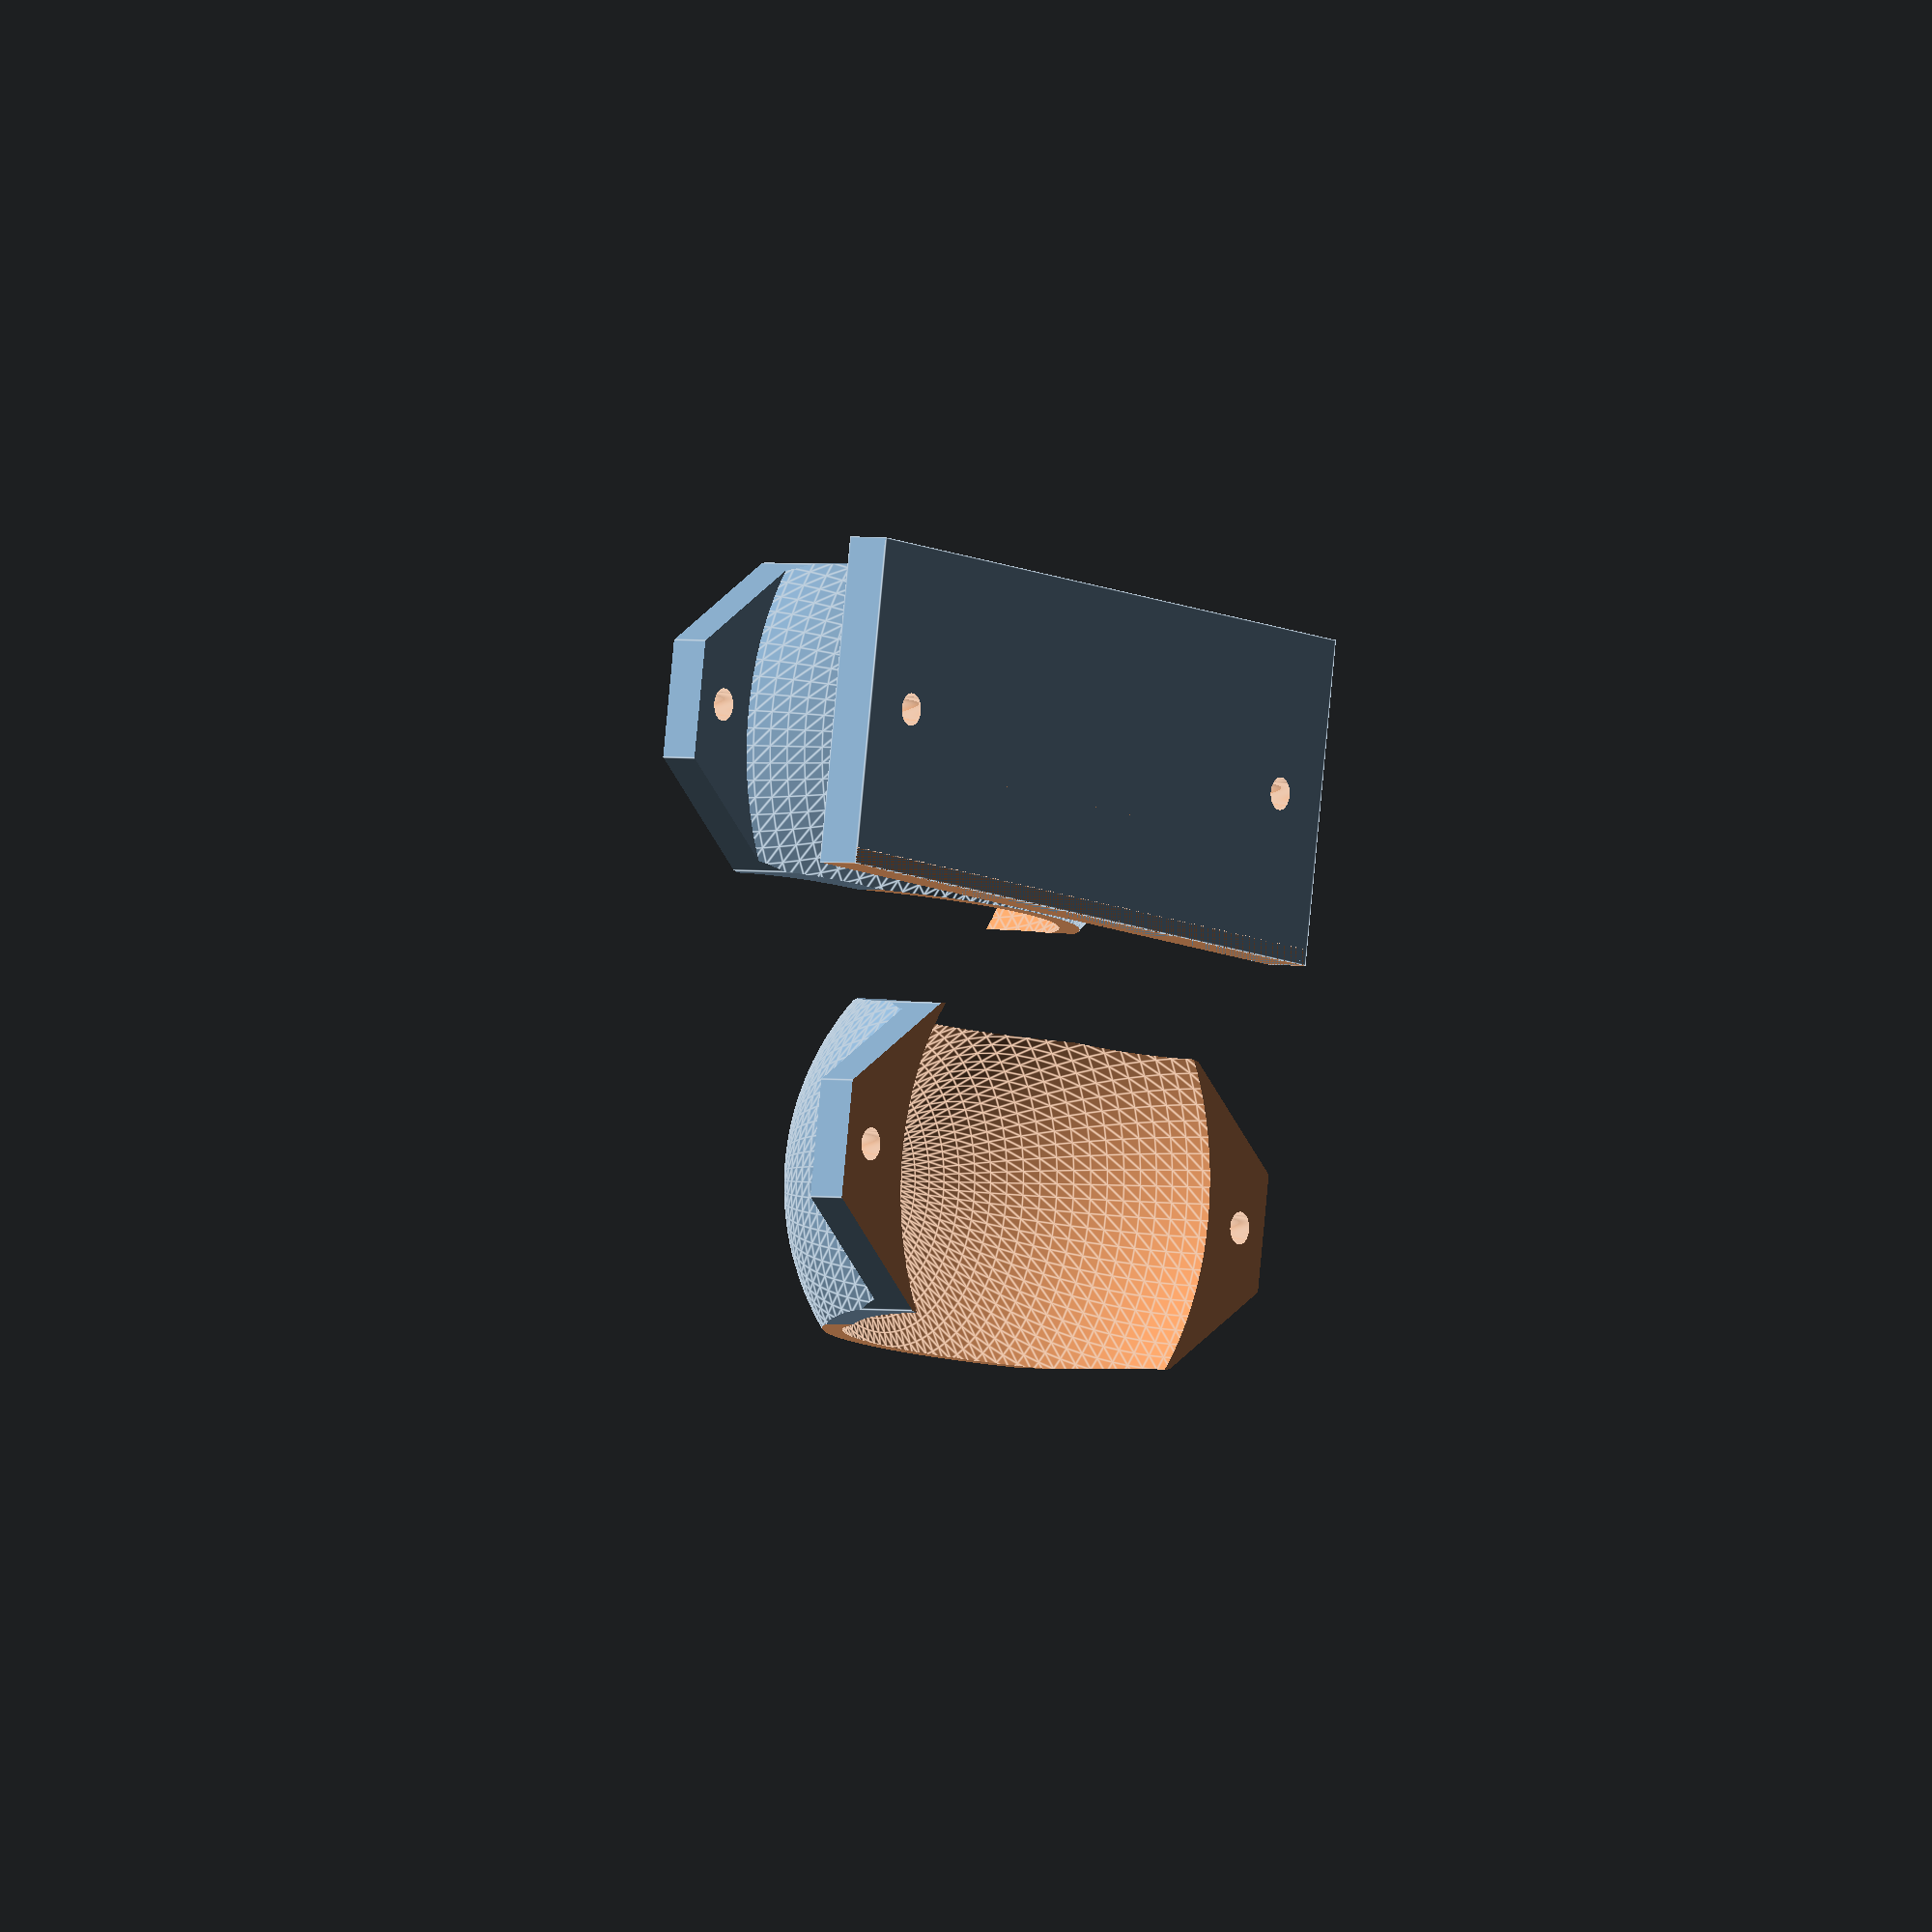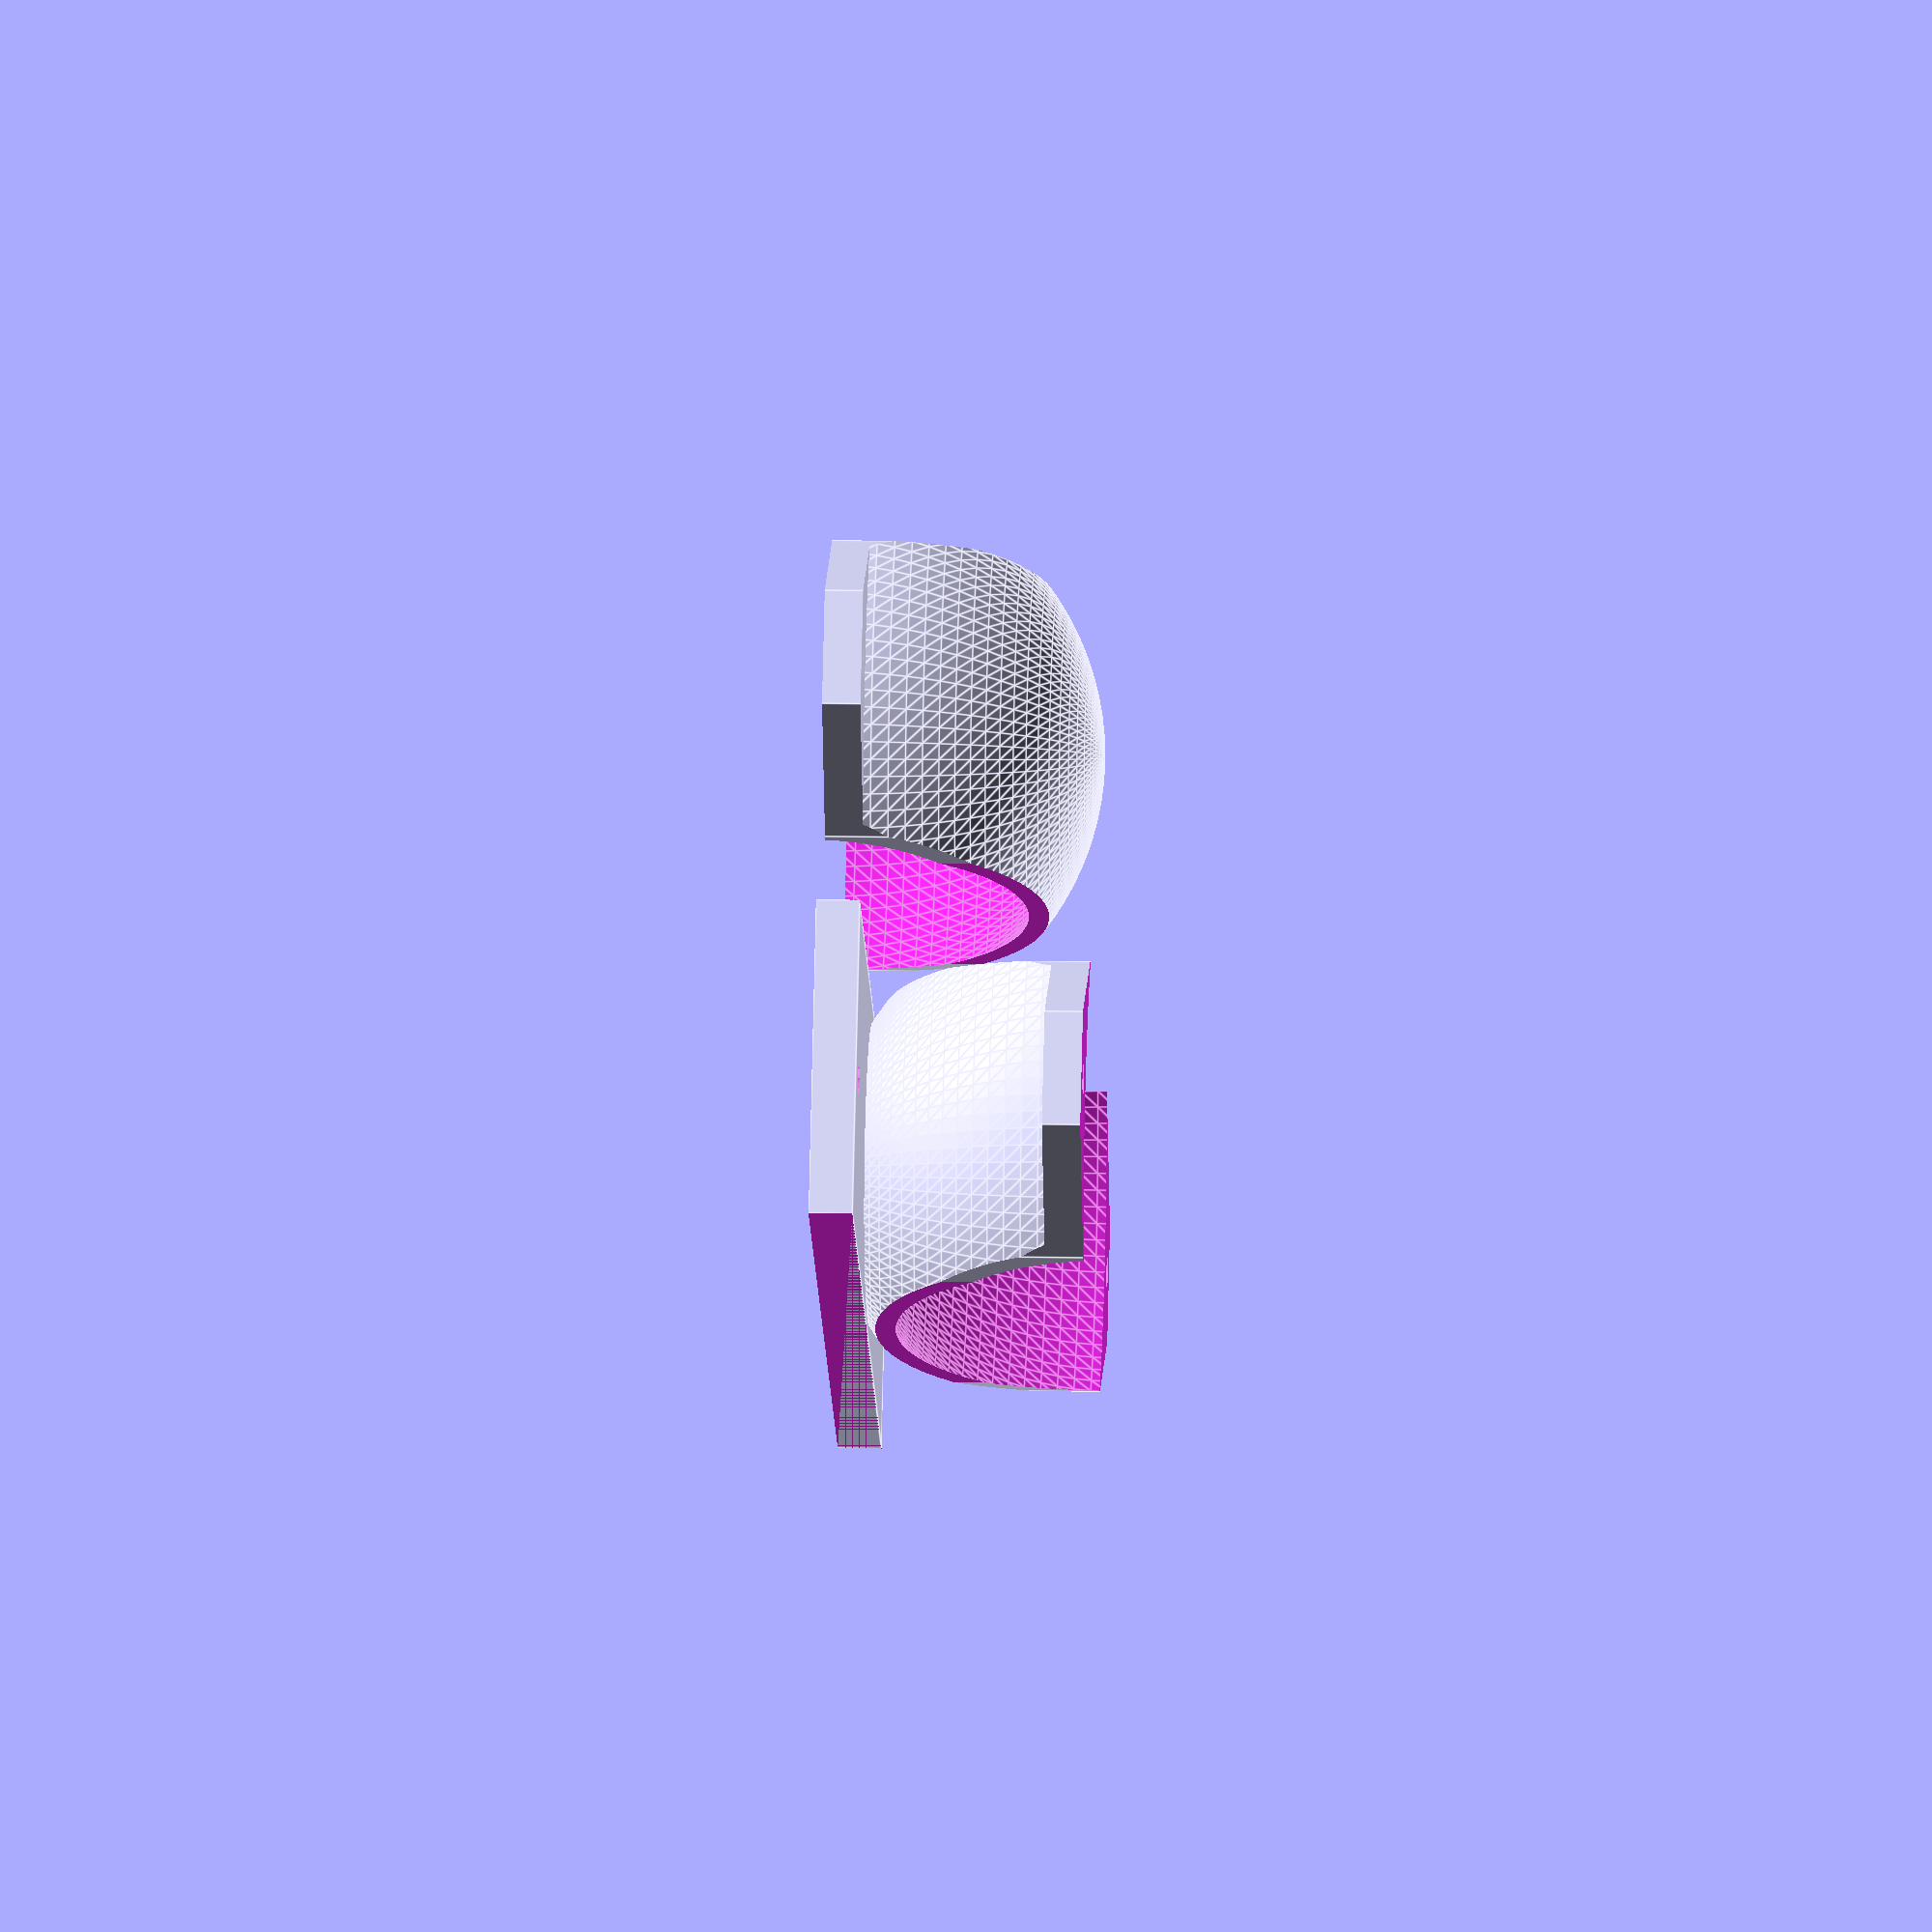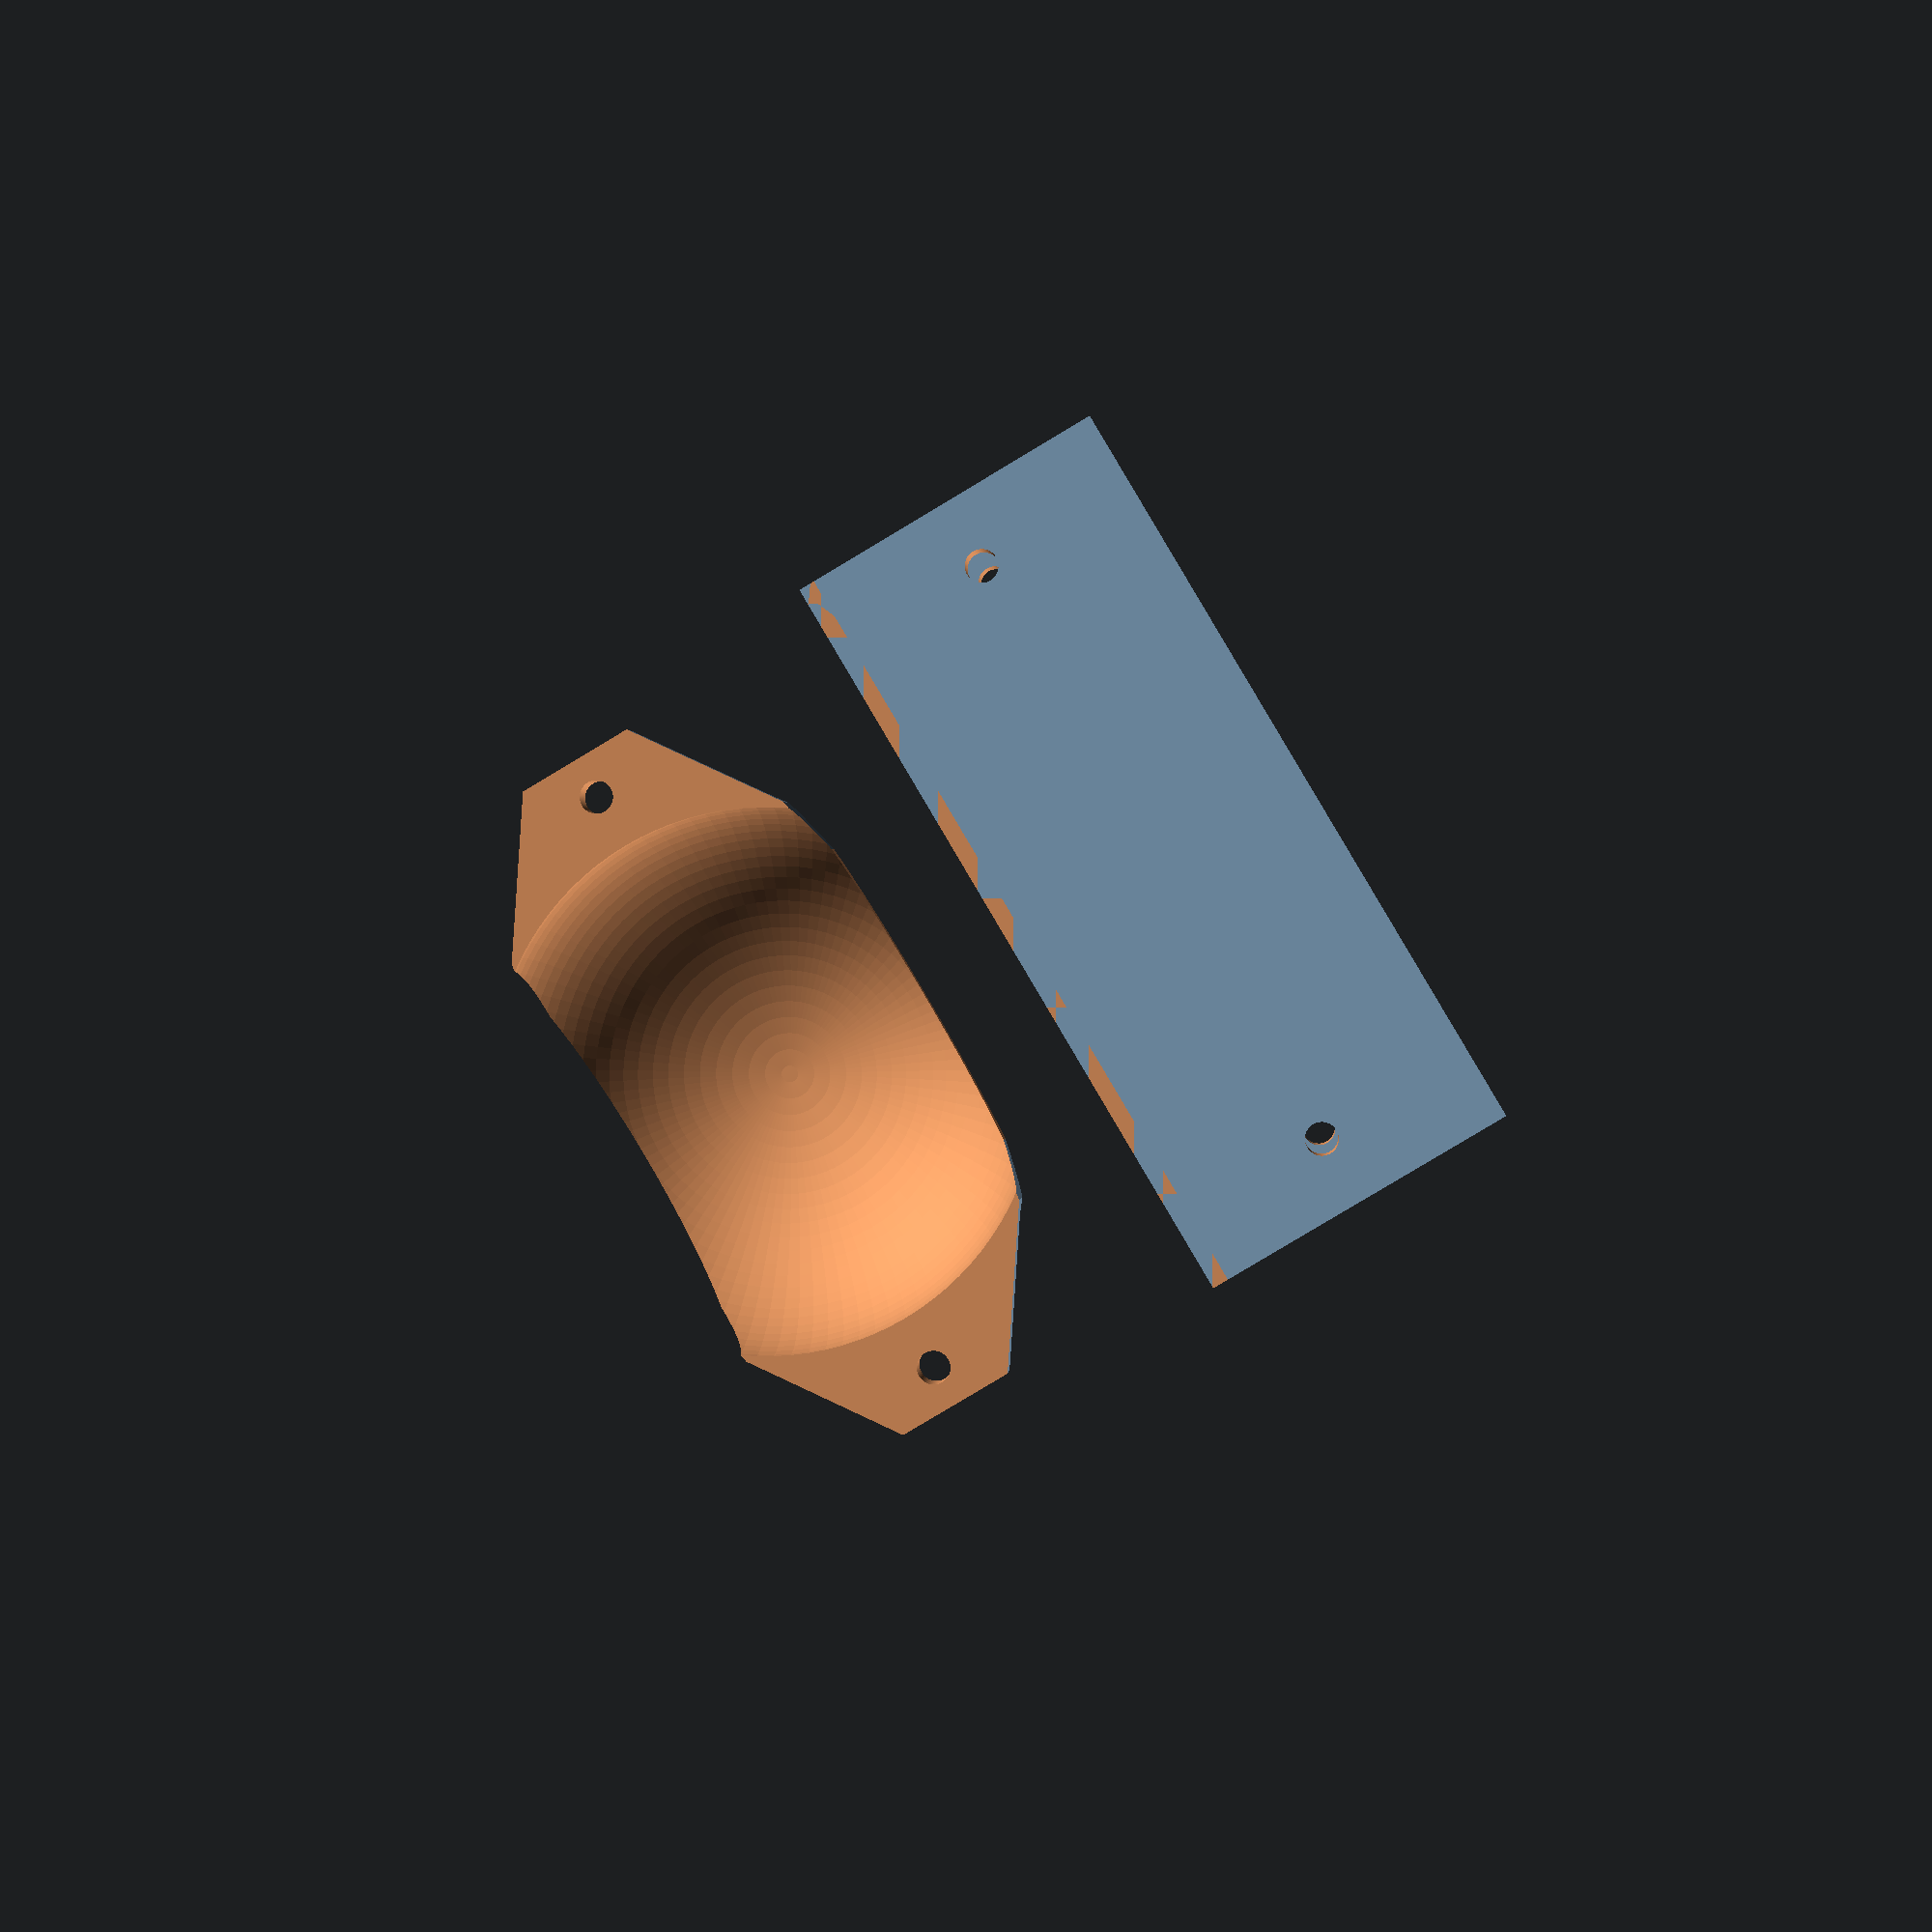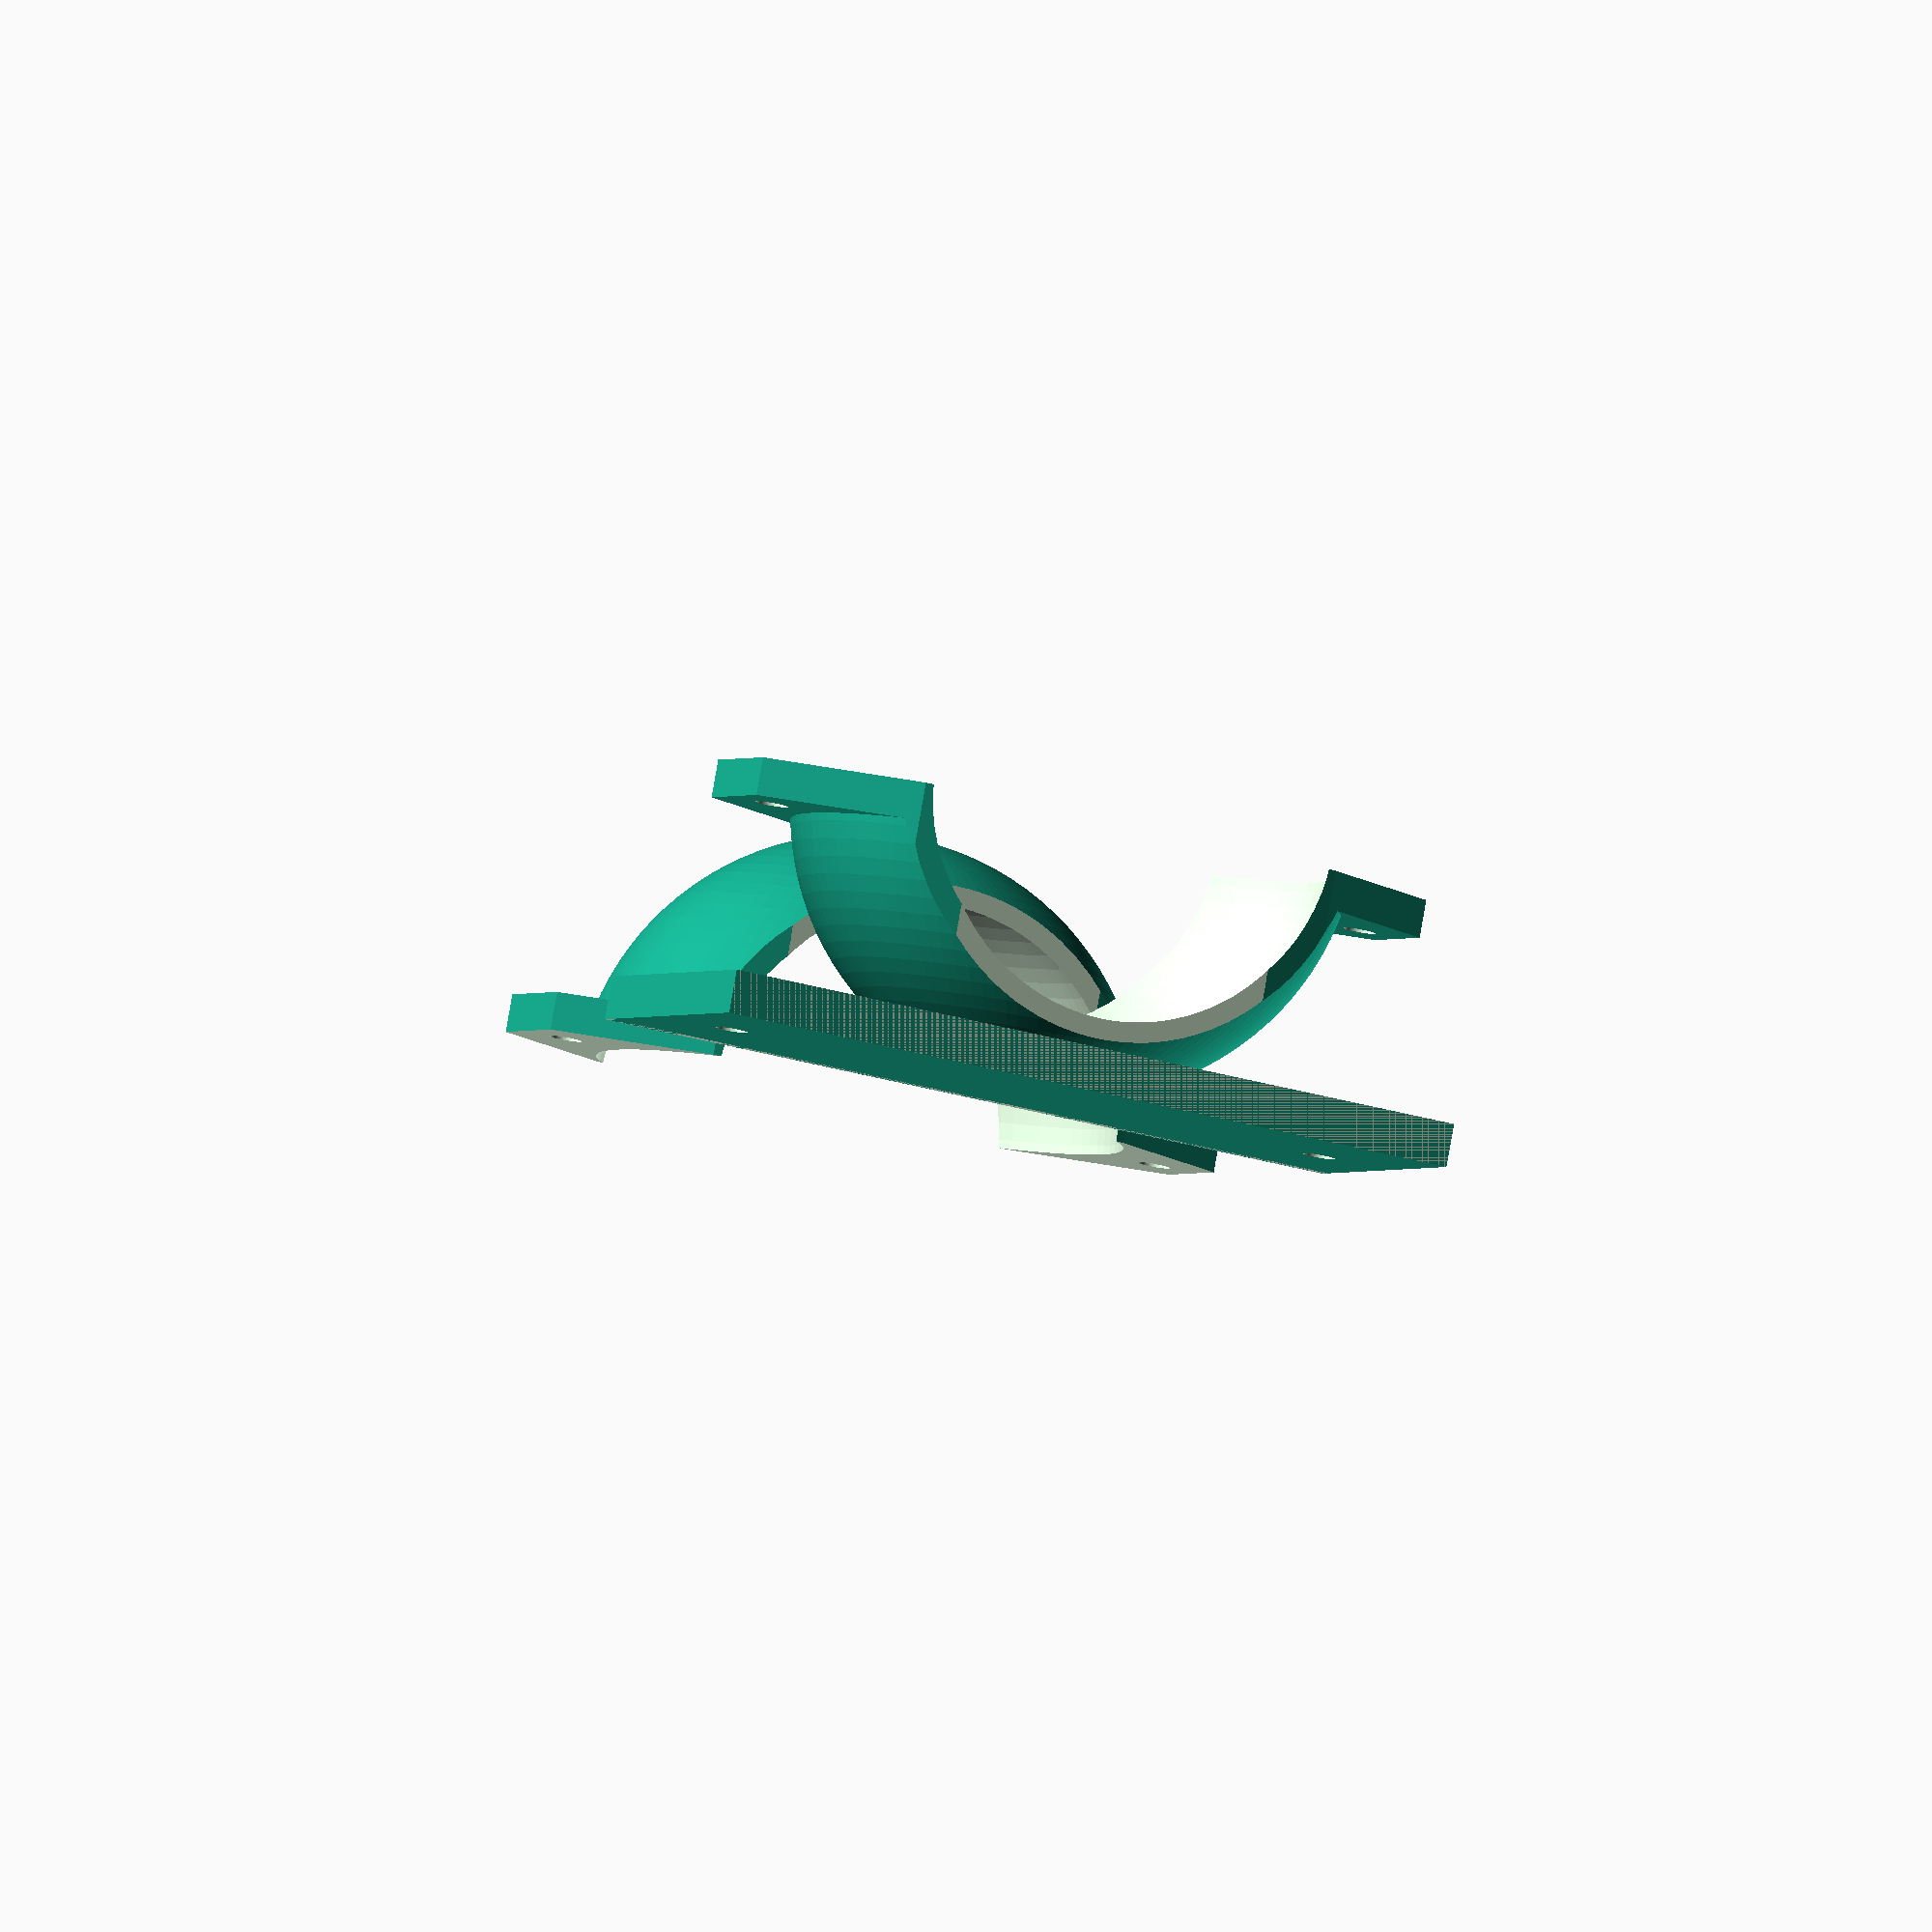
<openscad>
$HexToRScale        = 1.23607;
$CargoDiameter      = 13;
$BallClearance      = 2;
$HatchOuterDiameter = 19;
$HatchInnerDiameter = 6;
$HatchThickness     = 3/16;
$PlatformHeight     = 19;
$DriveWheelDiameter = 6;

$CargoColor = [0.7, 0.7, 0.7];
$HatchColor = [0.7, 0.9, 0.2, 0.5];
$SpringColor = [0.8, 0.8, 0.8, 0.7];
$BracketColor = [0.9, 0.7, 0.9, 0.9];
$LinkageColor = [0.8, 0.8, 0.8, 0.7];
$PlateColor = [0.2, 0.7, 0.3, 0.7];
$IntakeWheelColor = [.6, .2, .2];

//Main frame and bumper parameters
$BumperDepth = 3.5;
$DriveFrameSize      = [28, 28.5, 3];//left/right, front/back, top/bottom
$DriveFrameSizeInner = [$DriveFrameSize[0] - 6, $DriveFrameSize[1] - 6, $DriveFrameSize[2] + 0.05];
$BumperSize          = [$DriveFrameSize[0] + ($BumperDepth * 2), $DriveFrameSize[1] + ($BumperDepth * 2), 5];
$BumperBounds        = [$BumperSize[0], $BumperSize[1], 48];
$MaxBounds           = [$DriveFrameSize[0] + 30, $DriveFrameSize[1] + 30, 48];
$StartBounds         = [$DriveFrameSize[0], $DriveFrameSize[1], 48];
$FrontGap            = $DriveFrameSize[0] - 12;

//Lifter physical parameters and placement
$LifterSpacing        = 12;//Spacing between vertical lifter supports
$LifterSectionHeight  = 48;//Length of main lifter sections
$LifterVOffset        = 2;//Lifter vertical distance from the ground
$LifterHOffset        = 5;//Distance of back of lifter from front of robot
$LifterCarriageHeight = 9;//Height of carriage mechanism
$RearLifterSpacing    = 20;

$Clearance   = 0.013;//Extra spacing around bar
$LatchLength = 1.0;//Horizontal length of the latch
$BlockDepth  = 1.8;//Attack block depth, i.e. amount block wraps around the bar
$BlockHeight = 1.5;//Vertical height, i.e. thickness of arm wrap attach
$PinDiameter = (4/16) + 0.015;//Diameter of the pin hole
$PinOffset   = 0.5;//Pin position from the leading edge of the block

//Intake 3 parameters
$LowerPlateWidth = 3.5;
$OpeningCenters = $CargoDiameter + 1.0 + $BallClearance; //Ball, 1" gap, 1" support
$IntakeWheelDiameter = 4;                                //Diameter of the intake wheels
$UpperWheelClearance = 0.5;                              //Clearance between intake wheels and top intake horizontal support beam
$Compliance = 1;                                         //Amount that the intake wheels will compress a ball
$IntakeDepth = 2;                                        //Total distance past the center point of the ball to pull in the ball
$ArmSpacing = 5;                                         //Spacing between each of the 2 horizontal arms
$IntakeWheelOffset = $CargoDiameter + ($IntakeWheelDiameter / 2) - $Compliance;//Height from floor of the wheel mount shaft
$ArmLength = ($CargoDiameter / 2) + $IntakeDepth;        //Length of the articulating arm segments centers
$FrontRiserLength = $CargoDiameter + $IntakeWheelDiameter + $UpperWheelClearance  - $Compliance;//Height (length) of the front intake support
$LifterWheelDiameter = 2;                                //Lifter wheel diameter.
$LifterSprocketDiameter = 1.5;
$LifterWheelOffset = 0.5;
$LowerArmVOffset = 7;												             //Height of the lower arm center off the ground.Designed to align with lifter wheels

//Animation variables
$CargoSensorAngle = 10;
$LifterAngle  = 0;
$LifterHeight = 19;
$PinPosition = 0;//Pin insertion position
$RearLifterHeight = 16;
$IntakeAngle  = 75;
$LatchSupportAngle = 31 - ($IntakeAngle * 1.03);

////////////////////////////////////////////////////////////////////
//  Current working options...
////////////////////////////////////////////////////////////////////
//IntakeV3();
//RobotV4();
//StartBoundsCheck();
//translate([-11, 0, 0])
//	rotate(90, [0, 0, 1])
//		HeightTemplates();
//RearLifterV2();

//VisionTest();

////////////////////////////////////////////////////////////////////
//  3D printed parts
////////////////////////////////////////////////////////////////////
//ArmLatch();
//UltrasonicHousingPrint();
PrintCamerMountLogitec();

////////////////////////////////////////////////////////////////////
//  Sub-assemblies
////////////////////////////////////////////////////////////////////
//Lifter();
//LinearLifter();
//HatchGrabber();
//IntakeWheels();
//RobotBaseSimple();

////////////////////////////////////////////////////////////////////
//  Possibilities
////////////////////////////////////////////////////////////////////
//Level3LiftV1();
//Level3LiftV2();

////////////////////////////////////////////////////////////////////
//  Helpers
////////////////////////////////////////////////////////////////////
//Hatch();
//Cargo();	
//BumperChunk();
//StartBoundsCheck();
//Bolt($Length = 4, $Diameter = 1/4)
//FlatLBracket($L = 2.5, $W = 0.5);
//FlatPlate($L = 2.5, $W = 0.5);
//LBracket($L = 2.5, $W = 0.5);
//CornerBracket($L = 2.5, $W = 0.5);
//HatchHook();
//WireBox();
//Tube($W = 2, $T = 1, $L = 1, $HoleDiameter = 1/4, $Holes[], $Center = 0);
//WheelSet();
//HeightTemplates();
//VBearing();

////////////////////////////////////////////////////////////////////
//  No longer used
////////////////////////////////////////////////////////////////////
//$HookAngle = 0;
//$GripperArmAngleHatchCapture = 9;
//$GripperArmAngleCargoCapture = 0;
//$ArmAngle = 10;
//$RearLifterShortLength = 10;
//$RearLifterLongLength = 24;
//$RearLifterFulcrumPoint = 10;
//Triangle A
//$RearLifterTravelWidth = 22;
//$RearLifterTravelHeight = -0;
//$RearLifterHOffset = 12;
//$RearLifterVOffset = 4;
//$GripperPolygon1 = [[-1, 0], [-3, 3], [-3, 8], [-2, 10], [-1.3, 10.5], [0, 10], [-1, 8], [-1, 4], [1, 0], [0, -4.5], [-.5, -4.5]];
//$GripperPolygon2 = [[-1, 0], [-3, 3], [-2.4, 8.25], [-1, 8], [-1, 4], [1, 0], [0, -4.5], [-.5, -4.5]];
//$GripperThickness = 3/16;
//$GripperSpacing = 5.5;
//$WristShaftDiameter = 1.5;
//$GantryHeight = 40;
//$ExtensionLength = 38;
//$WristShaftColor = [0.5, 0.48, 0.34];
//$WristPlateColor = [0.5, 0.7, 0.6];
//$BallGuideColor = [0.5, 0.5, 0.6];
//$CylinderColor = [0.8, 0.8, 0.8, 0.9];
//CargoCapture();
//HatchCapture();
//EmptyCapture();
//CheckAll();
//Robot2();
//Robot3();
//Test();
//CheckAll();
//CheckBox();
//GantryArmSet();
//Robot1();

//Triangle functions
//Return 3rd side for side_angle_side triangle
function Triangle_SAS_S() = sqrt((pow($L1, 2)) + (pow($L2, 2)) - (2 * $L1 * $L2 * cos($A)));
//Return included angle given 3 sides
function Triangle_SSS_A() = acos((pow($A1 , 2) + pow($A2, 2) - pow($O, 2)) / (2 * $A1 * $A2));

////////////////////////////////////////////////////////////////////
//  Test
////////////////////////////////////////////////////////////////////

module VisionTest()
{
//	color("WHITE")
	Rocket();
}

module UltrasonicHousingPrint()
{
	scale(25.4)
	{
	rotate(180, [0, 1, 0])
		UltrasonicSensorMountFront();

	translate([0, 1.3, -.58])
	rotate(180, [1, 0, 0])
	UltrasonicSensorMountBackPlate();
	}
}

module UltrasonicSensorMountBackPlate()
{
  translate([0, -0.05, 0])
    difference()
    {
      translate([0, 0.02, 0])
      cube([2.1 + 0.2, 1.16 + 0.1, .2], center = true);
      translate([0, -0.05, -0.1])
        cube([2.1 + 0.01, 1.2 + 0.03, .2], center = true);
      translate([0, -0.27, 0])
        cube([0.6, .25, .5], center = true);
    }
    translate([0, -0.78, 0.05])
      cube([2.1 + 0.2, 0.24, .1], center = true);
}

module PrintCamerMountLogitec()
{
  translate([0, 0, 26])
    difference()
    {
      CamerMountLogitec();
      translate([0, 0, 50])
        cube([100, 100, 100], center = true);
    }

  translate([40, 0, -1.5])
    difference()
    {
      CamerMountLogitec();
      translate([0, 0, -50])
        cube([100, 100, 100], center = true);
    }

}

module CamerMountLogitec()
{
  difference()
  {
    union()
    {
      intersection()
      {
        union()
        {
          cube([52, 70, 10], center = true);
          sphere(d = 52, $fn = 100);
        }
        scale([0.5, 1.0, 1.0])
          cylinder(d = 70, h = 100, $fn = 10, center = true);
      }
      translate([0, 0, -24])
        cube([30, 72, 4], center = true);
    }
    sphere(d = 49, $fn = 100);
    cube([53, 73, 3], center = true);
    translate([25, 0, 0])
      cube([20, 73, 53], center = true);
    translate([-25, 0, 0])
      cube([20, 73, 53], center = true);
    translate([0, 29.5, 0])
      cylinder(d = 3, h = 100, $fn = 100, center = true);
    translate([0, -29.5, 0])
      cylinder(d = 3, h = 100, $fn = 100, center = true);
  }
}

module UltrasonicSensorMountFront()
{
  difference()
  {
    //Main block
    translate([0, -0.1, (.68 / 2)])
      cube([2.1, 1.2, .68], center = true);
    //Cut out the sensor
    translate([0, 0, 0.07])
      UltrasonicSensor();
  }
  difference()
  {
    //Mounting base
    translate([0, -0.8, (.68 / 2)])
      cube([4, .2, .68], center = true);
    //Mounting holes
    translate([1.5, -.5, (.68 / 2)])
      rotate(90, [1, 0, 0])
        cylinder(d = 1/4, h = 1, $fn = 40, center = true);
    translate([-1.5, -.5, (.68 / 2)])
      rotate(90, [1, 0, 0])
        cylinder(d = 1/4, h = 1, $fn = 40, center = true);
  }
}

module UltrasonicSensor()
{
  //PCB
  cube([1.95, .88, 0.15], center = true);
  //Transducer 1
  translate([1.02 / 2, 0, 0.145 / 2])
  {
    cylinder (d = .63 + 0.017, h = .49, $fn = 50);
    //Openings
    cylinder (d = 0.56, h = 1, $fn = 50);
  }
  //Transducer 2
  translate([-1.02 / 2, 0, 0.145 / 2])
  {
    cylinder (d = .63 + 0.017, h = .49, $fn = 50);
    //Openings
    cylinder (d = 0.56, h = 1, $fn = 50);
  }
  //Cyrstal
  translate([0, (.88 - .255) / 2, (0.15 / 2) + (0.15 / 2)])
    cube([0.55, .255, .15], center = true);
  //Connector
  translate([0, -(.88 - .255) / 2, (0.15 / 2) + (0.15 / 2)])
    cube([0.55, .255, .15], center = true);
}

module RearLifterSide()
{
	//Slider rail, fixed
	translate([-1, -1/8, 0])
		cube([2, , 24]);
	//Slider rail, moving inner
	translate([-1, -2/8, -$RearLifterHeight / 2])
		cube([2, (1/8) - 0.05, 24]);
	//Slider rail, moving outer
	translate([-1, -3/8, -$RearLifterHeight])
		cube([2, (1/8) - 0.05, 24]);
	//Supports
	//Vertical
	translate([0, 0.5, 2])
		Tube($L = 23, $W = 1);
	//Base
	translate([-2, 0.5, 1])
		rotate(90, [0, 1, 0])
			Tube($L = 6, $W = 2);
	//Cable guide
	translate([1.5, 1.3, 1])
		rotate(90, [1, 0, 0])
		{
			Bolt($Length = 2.5  , $Diameter = 3/8);
			translate([0, 0, 1.3])
				Bolt($Length = 0  , $Diameter = 3/8);
			translate([0, 0, 1.6])
				Bolt($Length = 0  , $Diameter = 3/8);
			translate([0, 0, 1.9])
			VBearing();
		}
}

module RearLifterV2()
{
	//Sides
	translate([0, $RearLifterSpacing / 2, 0])
		RearLifterSide();
	mirror([0, 1, 0])
		translate([0, $RearLifterSpacing / 2, 0])
			RearLifterSide();
	//Actuator shaft
	translate([3, -0.5, 1])
		rotate(90, [1, 0, 0])
			HexShaft($D = 0.5, $L = $RearLifterSpacing + 3, $Center = true);
	//Lower support
	translate([3, 0, 2.5])
		rotate(90, [1, 0,0])
			Tube($W = 2, $L = $RearLifterSpacing + 2, $Center = 1);
	//Upper support
	translate([0, 0, 25.5])
		rotate(90, [1, 0,0])
			Tube($W = 1, $L = $RearLifterSpacing + 2, $Center = 1);
	//Motor
	translate([3, -($RearLifterSpacing / 2) - 1, 4.25])
		rotate(-90, [1, 0, 0])
		{
			cylinder(d = 2.5, h = 4, $fn = 50);
			translate([0, 0, -1])
				cylinder(d = 3/8, h = 5, $fn = 50);
		}
}

module VBearing($ID = 3/8, $OD = 1.2, $T = 3/8)
{
	difference()
	{
		union()
		{
			color("SILVER")
			{
				translate([0, 0, 0 * ($T / 4)])
					cylinder(d1 = $OD - .3, d2 = $OD, h = $T / 4, $fn = 50);
				translate([0, 0, 1 * ($T / 4)])
					cylinder(d2 = $OD - .3, d1 = $OD, h = $T / 4, $fn = 50);
				translate([0, 0, 2 * ($T / 4)])
					cylinder(d1 = $OD - .3, d2 = $OD, h = $T / 4, $fn = 50);
				translate([0, 0, 3 * ($T / 4)])
					cylinder(d2 = $OD - .3, d1 = $OD, h = $T / 4, $fn = 50);
			}
			color("BLACK")
				translate([0, 0, -0.01])
					cylinder(d = $ID + 0.2, h = $T + 0.02, $fn = 50);
		}
		translate([0, 0, -0.02])
			cylinder(d = $ID, h = $T + 0.04, $fn = 50);
	
	}
}

module BumperChunk()
{
	$FrameWidth = $DriveFrameSize[0];
	translate([-3.6 - 6, -10 - ($FrameWidth / 2) + 6, 0])
		cube([3.6, 10, 5]);
}


function LifterArmOffset() = [-((cos($IntakeAngle)) * ($ArmLength)) + 0.5, 0, ((sin($IntakeAngle)) * ($ArmLength))];

module StartBoundsCheck()
{
	translate([0, $StartBounds[0] / 2, 0])
		color([0.2, 0.5, 0.7, 0.5])
			rotate(-90, [0, 0, 1])
				cube($StartBounds);
}

module RobotV4()
{
	{
		rotate(90, [0, 0, 1])
			translate([0, -($DriveFrameSize[1] / 2), 0])
				RobotBaseSimple();
    //Main intake lifter
		translate([$LifterHOffset, 0, $LifterVOffset])
			rotate($LifterAngle, [0, 1, 0])
				Lifter();
    //Platform rear lifter
    translate([26, 0, 4.5])
      rotate(180, [0, 0, 1])
        RearLifterV2();
	}
}

module ArmLatch()
{
  ArmLatchCap();
  ArmLatchBody();
}

module ArmLatchCap()
{
	translate([-$LatchLength / 2, 0, -$BlockHeight / 2])
	{
		//Latch pin cap
			translate([0, 1.1 + $PinPosition, 0])
			difference()
			{
				//Main cap body
				cube([$LatchLength, 0.3, $BlockHeight]);
				//Pin hex head capture
				translate([$LatchLength / 2, 0.15, $BlockHeight / 2])
					rotate(90, [1, 0, 0])
						cylinder(d = 0.64 + 0.05, h = 1/4, $fn = 6);
				//'spring' guides
				translate([$LatchLength / 2, 0.25, 0])
					rotate(50, [1, 0, 0])
						cube([.3, 1, .3], center = true);
				translate([$LatchLength / 2, 0.25, $BlockHeight])
					rotate(-50, [1, 0, 0])
						cube([.3, 1, .3], center = true);
			}
    }
}

module ArmLatchBody()
{
	translate([-$LatchLength / 2, 0, -$BlockHeight / 2])
	{
		difference()
		{
			//Main block
			translate([0, -($BlockDepth - 1), 0])
				cube([$LatchLength, $BlockDepth, $BlockHeight]);
			//Channel guide
			translate([-0.005, -2, ($BlockHeight / 2) - ((1 + $Clearance) / 2)])
				cube([$LatchLength + .2, 2, 1 + $Clearance]);
			//Chamfers
			//cube
			//Pin hole
			translate([$PinOffset, -0.005, 1.5/2])
				rotate(-90, [1, 0, 0])
					cylinder(d = $PinDiameter, h = 2, $fn = 50);
		}
/*		translate([$PinOffset, $PinPosition + 1.25, $BlockHeight/2])
			rotate(90, [1, 0, 0])
			{
				//Craft a machined pin
				Bolt($Length = 3.5  , $Diameter = 4/16);
				Bolt($Length = 2.0, $Diameter = 3/8);
			}
*/
		}
}

module Bolt($Length = 4, $Diameter = 1/4)
{
	color($SpringColor)
	{
		cylinder(d = $Diameter, h = $Length, $fn = 40);
		cylinder(d = $Diameter + (3/8), h = 1/4, $fn = 6);	
	}
}

module Lifter()
{
	LinearLifterOuter();//Outer fixed section
	translate([0, 0, ($LifterHeight / 2) - $LifterVOffset + 2])
		LinearLifterInner();
	translate([0, 0, $LifterHeight - $LifterVOffset])
	{
		translate([0, 0, 3])
			LinearLifterCarriage();
		translate([-4, 0, 0])
			IntakeV3();
	}
}

module LinearLifterCarriage()
{
	//Move so back corner is the rotation/refereence point
	translate([-1, 0, 1])
	{
		//Sides
		translate([0, ($LifterSpacing / 2) - 2.2, 0])
			Tube($L = $LifterCarriageHeight);
		translate([0, -($LifterSpacing / 2) + 2.2, 0])
			Tube($L = $LifterCarriageHeight);
		//Top
		translate([0, 0, $LifterCarriageHeight - 0.5 - 1])
			rotate(90, [1, 0, 0])
				translate([0, 0, -($LifterSpacing - 5.4)/ 2])
					Tube($L = $LifterSpacing - 5.4);
		//Bottom
		translate([0, 0, -0.5 + 1])
			rotate(90, [1, 0, 0])
				translate([0, 1, -($LifterSpacing - 5.4)/ 2])
					Tube($L = $LifterSpacing - 5.4);
	}
}


module LinearLifterInner()
{
	//Move so back corner is the rotation/refereence point
	translate([-1, 0, 1])
	{
		//Sides
		translate([0, ($LifterSpacing / 2) - 1.1, 0])
			Tube($L = $LifterSectionHeight);
		translate([0, -($LifterSpacing / 2) + 1.1, 0])
			Tube($L = $LifterSectionHeight);
		//Top
		translate([0, 0, $LifterSectionHeight - 0.5])
			rotate(90, [1, 0, 0])
				translate([0, 0, -($LifterSpacing - 3.2)/ 2])
					Tube($L = $LifterSpacing - 3.2);
		//Bottom
		translate([0, 0, -0.5])
			rotate(90, [1, 0, 0])
				translate([0, 1, -($LifterSpacing - 3.2)/ 2])
					Tube($L = $LifterSpacing - 3.2);
	}
}

module LinearLifterOuter()
{
	//Move so back corner is the rotation/refereence point
	translate([-1, 0, 1])
	{
		//Sides
		translate([0, ($LifterSpacing / 2), 0])
			Tube($L = $LifterSectionHeight);
		translate([0, -($LifterSpacing / 2), 0])
			Tube($L = $LifterSectionHeight);
//		//Top
//		translate([0, 0, $LifterSectionHeight - 0.5])
//			rotate(90, [1, 0, 0])
//				translate([0, 0, -($LifterSpacing - 1)/ 2])
//					Tube($L = $LifterSpacing - 1);
		//Bottom
		translate([0, 0, -0.5])
			rotate(90, [1, 0, 0])
				translate([0, 0, -($DriveFrameSize[0] - 1)/ 2])
					Tube($L = $DriveFrameSize[0] - 1);
	}
}

module IntakeV3()
{		
	//Side segments
	translate([0, $OpeningCenters / 2 , 0])
		Intake3Side();	
	mirror([0, 1, 0])
		translate([0, $OpeningCenters / 2 , 0])
			Intake3Side();	
	
	//Intake wheels and grabber
	translate(LifterArmOffset() + [0, 0, $IntakeWheelOffset])
	{
		IntakeWheels($OpeningCenters, $IntakeWheelDiameter);
		translate([0, 0, ($IntakeWheelDiameter / 2) + $UpperWheelClearance])
			HatchGrabber();
	}
	
	//Lower plate 
	color($PlateColor)
		translate(LifterArmOffset() + [-1, -($OpeningCenters + 1) / 2, -3/16])
			LowerPlate();

	echo ("Lower plate ", $LowerPlateWidth, $OpeningCenters + 1);

	//Back plate
	color($PlateColor)
		translate([0.5, -($OpeningCenters + 1)/ 2, $LowerArmVOffset - 0.5 - 2])
			cube([3/16, $OpeningCenters + 1, $ArmSpacing + 1 + 2]);
	echo ("Back plate ", $OpeningCenters + 1, $ArmSpacing + 1);

	IntakeV3SupportBrackets();

	//Lift attach spacers
	translate([1 + (3/16), 0, $LowerArmVOffset - 0.5 - 2])
	{
		Tube($L = $ArmSpacing + 1 + 2, $W = 1);
		translate([0, 3, 0])
			Tube($L = $ArmSpacing + 1 + 2, $W = 1);
		translate([0, -3, 0])
			Tube($L = $ArmSpacing + 1 + 2, $W = 1);
	}
	
	//Ball sensor flap
	translate([0.5, -1.5, $LowerArmVOffset + $ArmSpacing + 0.5])
		rotate(180 + $CargoSensorAngle, [0, 1, 0])
		{
			//Main back plate
			cube([(3/16), 3, $ArmSpacing + 1 + 2]);
			//Capture guide & sensor flag
			translate([0, ((2.5) / 2) - 1, $ArmSpacing + 1 + 2 + (3/16)])
				rotate(-90, [0, 1, 0])
					LBracket($L = 2.5, $W = 0.5);
		}
	//Flap 'springs'
	translate([0.5-(sin($CargoSensorAngle) * ($ArmSpacing + 1 + 2)), -1.5, $LowerArmVOffset - 0.5 - 2 + ((1 - cos($CargoSensorAngle)) * ($ArmSpacing + 1 + 2))])
		color("BLACK")
			rotate(-10, [0,0, 1])
				rotate(75, [1, 0, 0])
					cylinder(d = 1/6, h = 7.5, $fn = 20);
	mirror([0, 1, 0])
	translate([0.5-(sin($CargoSensorAngle) * ($ArmSpacing + 1 + 2)), -1.5, $LowerArmVOffset - 0.5 - 2 + ((1 - cos($CargoSensorAngle)) * ($ArmSpacing + 1 + 2))])
		color("BLACK")
			rotate(-10, [0,0, 1])
				rotate(75, [1, 0, 0])
					cylinder(d = 1/6, h = 7.5, $fn = 20);
	
}

module LowerPlate()
{
	difference()
	{
		cube([$LowerPlateWidth, $OpeningCenters + 1, 3/16]);
		translate([2, 0, -0.05])
			rotate(-25, [0, 0, 1])
				cube([10, 10, 1]);
		translate([2, $OpeningCenters + 1, -0.05])
			rotate(-90+25, [0, 0, 1])
				cube([10, 10, 1]);
	}
}
module LatchLockArm()
{
	difference()
	{
		cube([11.0, 3/16, 1]);
		translate([10.05, 0, -0.5])
		{
			translate([-0.1, -0.1, -0.6])
				rotate(-35, [0, 1, 0])
					cube([1, 1, 1]);
			rotate(20, [0, 1, 0])
				rotate(90, [1, 0, 0])
					hull()
					{
						cylinder(d = 0.28, h = 1, $fn = 20, center = true);
						translate([0, 1, 0])
							cylinder(d = 0.28, h = 1, $fn = 20, center = true);
					}
			translate([0.2, 0, 0.945])
				rotate(90, [1, 0, 0])
					hull()
					{
						cylinder(d = 0.28, h = 1, $fn = 20, center = true);
						translate([0.1, 0, 0])
							cylinder(d = 0.28, h = 1, $fn = 20, center = true);
					}
		}
	}
}

module Intake3Side()
{
	//Latch catch
	translate(LifterArmOffset() + [-0.5, 1.5, $LowerArmVOffset])
		rotate(-$LatchSupportAngle, [0, 1, 0])
			translate([-0.5, 0, -0.5])
				LatchLockArm();
	//Back support
	translate([0, 0, $LowerArmVOffset - 0.5])
		Tube($W = 1, $L = $ArmSpacing + 1, $Holes = [[0.5, 0], [$ArmSpacing + 0.5, 0]]);

	//Upper support arm
	translate([0, 1, $LowerArmVOffset + $ArmSpacing])
		rotate(-90 + $IntakeAngle, [0, 1,0])
		{
			translate([0, 0, -0.5])
				Tube($W = 1,$L = $ArmLength + 1, $Holes = [[0.5, 0], [$ArmLength + 0.5, 0], [$ArmLength - 0.5, 0]]);
//			//Arm pin locks
//			translate([0, 0.5, $ArmLength - 1])
//				rotate(90, [0, 1, 0])
//					ArmLatch();
		}

	//Lower support arm
	translate([0, 1, $LowerArmVOffset])
		rotate(-90 + $IntakeAngle, [0, 1,0])
		{
			translate([0, 0, -0.5])
			{
				Tube($W = 1,$L = $ArmLength + 1, $Holes = [[0.5, 0], [$ArmLength + 0.5, 0], [$ArmLength - 0.5, 0]]);
			}
//			//Arm pin locks
//			translate([0, 0.5, $ArmLength - 1])
//				rotate(90, [0, 1, 0])
//					ArmLatch();
		}

	//Front support
	translate(LifterArmOffset())
	{
		//Main support
		Tube($L = $FrontRiserLength, $Holes = [[$LowerArmVOffset, -0.5], [$LowerArmVOffset, +0.5], [$ArmSpacing + $LowerArmVOffset, -0.5], [$ArmSpacing + $LowerArmVOffset, +0.5], [$IntakeWheelOffset, 0], [$LifterWheelOffset, -0.5]]);
		translate([-0.5, 1, $LifterWheelOffset])
		{
			rotate(90, [1, 0, 0])
			{
				//Lifter wheel
			color($IntakeWheelColor)
				difference()
				{
					cylinder(d = $LifterWheelDiameter, h = 1, $fn = 40, center = true);
					cylinder(d = 3/8, h = 1.01, $fn = 40, center = true);
				}
				color($LinkageColor)
				translate([0, 0, -0.7])
					cylinder(d = $LifterSprocketDiameter, h = 3/16, $fn = 40, center = true);
			}
		}
	}	
}

module IntakeV3SupportBrackets()
{
	//Back
	translate(LifterArmOffset())
	{
		translate([1, (-($OpeningCenters - 1) / 2) - .7, $IntakeWheelOffset + 3.3])
			rotate(-90, [1, 0, 0])
				FlatLBracket();
		mirror([0, 1, 0])
			translate([1, (-($OpeningCenters - 1) / 2) - .7, $IntakeWheelOffset + 3.3])
				rotate(-90, [1, 0, 0])
					FlatLBracket();
	
		//Front
		translate([-1 - (3/16), (-($OpeningCenters - 1) / 2) - .7, $IntakeWheelOffset + 3.3])
			rotate(-90, [1, 0, 0])
				FlatLBracket();
		mirror([0, 1, 0])
			translate([-1 - (3/16), (-($OpeningCenters - 1) / 2) - .7, $IntakeWheelOffset + 3.3])
				rotate(-90, [1, 0, 0])
					FlatLBracket();

		//Face bar supports
		translate([-2, 3, $IntakeWheelOffset + 3.5 + (3/16)])
			rotate(90, [0, 1, 0])
				FlatPlate();
		mirror([0, 1, 0])
			translate([-2, 3, $IntakeWheelOffset + 3.5 + (3/16)])
				rotate(90, [0, 1, 0])
					FlatPlate();

	//Bottom plate supports
	translate([0, -($OpeningCenters - 1) / 2, 0])
		rotate(-90, [0, 0, 1])
			LBracket();
	mirror([0, 1, 0])
		translate([0, -($OpeningCenters - 1) / 2, 0])
			rotate(-90, [0, 0, 1])
				LBracket();
	}
			
}

module FlatLBracket($L = 2.5, $W = 0.5)
{
	color($BracketColor)
	{
		cube([3/16, $W, $L]);
		cube([3/16, $L, $W]);
	}
}

module FlatPlate($L = 2.5, $W = 0.5)
{
	color($BracketColor)
	{
		cube([3/16, $W, $L]);
	}
}

module LBracket($L = 2.5, $W = 0.5)
{
	translate([-3/16, 0, 0])
		color($BracketColor)
		{
			cube([3/16, $W, $L]);
			translate([3/16, 0, 0])
				rotate(-90, [0, 1, 0])
					cube([3/16, $W, $L]);
		}
}

module CornerBracket($L = 2.5, $W = 0.5)
{
	translate([-3/16, 0, 0])
		color($BracketColor)
		{
			cube([3/16, $W, $L]);
			translate([3/16, 0, 0])
				rotate(-90, [0, 1, 0])
					cube([3/16, $W, $L]);
			translate([-$L, 0, 0])
			difference()
			{
				translate([3/16, 0, 3/16])
					cube([$L - (3/16), 3/16, $L - (3/16)]);
				translate([0, -0.02, 0])
					rotate(-45, [0, 1, 0])
						cube([$L * 1.5, 4/16, $L * 1.5]);

			}
		}
}

module HatchHook()
{ 
	color([.8, .8, .9])
	translate([-2 - (1/8) - (1/4) - (3/16), 0, 1])
	{
		rotate(-$HookAngle, [0, 1, 0])
		{
			cube([1/8, 1/2, 1.58]);
			translate([0, 0, 1.5])
				rotate(-20, [0, 1, 0])
					cube([1/8, 1/2, 1.5]);
			cube([3, 1/2, 1/8]);
		}
	}
}

module HatchGrabber()
{
	//Top mount
	translate([0, ($OpeningCenters + 1) / 2, 0.5])
		rotate(90, [1, 0, 0])
			Tube($L = $OpeningCenters + 1);
	//Top facing
	translate([-1.5 - (3/16), ($OpeningCenters + 1) / 2, .5])
		rotate(90, [0, 1, 0])
			rotate(90, [1, 0, 0])
				Tube($L = $OpeningCenters + 1, $W = 1);
	//Intake motor
	translate([0, -4, 2])
		rotate(90, [1, 0, 0])
			cylinder(d = 2, h = 4, $fn = 30);
	//Hatch Hook
	HatchHook();
}

module HexShaft($D = 0.5, $L = 5, $Center = false)
{
	color($LinkageColor)
		cylinder(d = $D * $HexToRScale, h = $L, $fn = 6, center = $Center);
}

module IntakeWheels()
{
	rotate(90, [1, 0, 0])
	{
		color($LinkageColor)
		{
			//Hex shaft
			cylinder(d = 1/2, h = $OpeningCenters + 4, $fn = 6, center = true);
			//Sprockets
			//Intake drive sprocket
			translate([0, 0, ($OpeningCenters / 2) + 1])
				cylinder(d = 2, h = 3/16, $fn = 40, center = true);
			//Wheel 1 drive sprocket
			translate([0, 0, ($OpeningCenters / 2) + 1.7])
				cylinder(d = 2, h = 3/16, $fn = 40, center = true);
			//Wheel 2 drive sprocket
			translate([0, 0, -($OpeningCenters / 2) - 1.7])
				cylinder(d = 2, h = 3/16, $fn = 40, center = true);
		}
		//Wheels
		color($IntakeWheelColor)
		{
			cylinder(d = $IntakeWheelDiameter, h = 1, $fn = 40, center = true);
			translate([0, 0, 2.5])
				cylinder(d = $IntakeWheelDiameter, h = 1, $fn = 40, center = true);
			translate([0, 0, -2.5])
				cylinder(d = $IntakeWheelDiameter, h = 1, $fn = 40, center = true);
			translate([0, 0, 5])
				cylinder(d = $IntakeWheelDiameter, h = 1, $fn = 40, center = true);
			translate([0, 0, -5])
				cylinder(d = $IntakeWheelDiameter, h = 1, $fn = 40, center = true);
		}
	}
}

module WireBox()
{
	$OutlineSize = 0.05;
	difference()
	{
		cube([$W, $T, $L], center = true);
		cube([$W - $OutlineSize, $T - $OutlineSize, $L + 0.1], center = true);
		cube([$W + 0.1,          $T - $OutlineSize, $L - $OutlineSize], center = true);
		cube([$W - $OutlineSize, $T + 0.1         , $L - $OutlineSize], center = true);
	}
}

module Tube($W = 2, $T = 1, $HoleDiameter = 1/4, $Center = 0)
{
	echo ($W,$T, $L, $Holes);

	translate([0, 0, -$Center * ($L / 2)])
	{
		color("BLACK")
			translate([0, 0, $L / 2])
				WireBox($W = $W + 0.01, $T = $T + 0.01, $L = $L + 0.01);
		
		color([0.7, 0.7, 0.7])
			difference()
			{
				translate([-$W/2, -$T/2, 0])
					cube([$W, $T, $L]);
				translate([0.1-$W/2, 0.1-$T/2, -0.05])
					cube([$W - 0.2, $T - 0.2, $L + 0.1]);
				for($HoleCoord=$Holes)
				{
					translate([$HoleCoord[1], 0, $HoleCoord[0]])
						rotate(90, [1, 0, 0])
	#						cylinder(d = $HoleDiameter, h = $T + 2.1, $fn = 20, center = true);
				}
			}
		}
}

module GrappleArm()
{
	translate([0, $GrappleYOffset, $GrappleZOffset])
	{
		rotate($GrappleAngle, [1, 0, 0])
		{
			TubeCenter($Length = $GrappleLongReach, $Hole1 = 1, $Hole2 = 1);
			translate([0, $GrappleLongReach, 0])
			{
				rotate(-90, [1, 0, 0])
					TubeCenter($Length = $GrappleShortReach, $Hole1 = 1, $Hole2 = 1);
				translate([0, 0, -$GrappleShortReach])
					rotate(90, [0, 1, 0])
					difference()
					{
						cylinder(d = $GrappleWheelDiameter, h = 1, $fn = 40, center = true);
						cylinder(d = 3/16, h = 1, $fn = 40, center = true);
					}
			}
		}
	}
}

module GrappleReachIndicators()
{
	//Add indicator for height of touch wheel
	if ($GrappleTotalHeight >= 0)
	{
		color([0.6, 0.2, 0.7, 0.3])
			translate([-0.5, -0.5 + 20, 0])
				cube([1, 1, $GrappleTotalHeight]);
	}
	else
	{
		color([0.9, 0.2, 0.3, 0.7])
			translate([-0.5, -0.5 + 20, 0])
				rotate(180, [1, 0, 0])
				cube([1, 1, -$GrappleTotalHeight]);
	}

	//Add indicator for wheel touch horizontal margin
	if ($HClearance >= 0)
	{
		color([0.2, 0.7, 0.2, 0.3])
			translate([-0.5, 20, $PlatformHeight])
				cube([1, $HClearance, 1]);
	}
	else
	{
		color([0.9, 0.2, 0.3, 0.7])
			translate([-0.5, 20, $PlatformHeight])
				rotate(180, [0, 0, 1])
					cube([1, -$HClearance, 1]);
	}
}

module RearLifter()
{
	$RearLifterTravelLength = sqrt(pow($RearLifterTravelWidth, 2) + pow($RearLifterTravelHeight, 2));

	$RearLifterTravelPosition = ($t - .65) * $RearLifterTravelLength * 1.6 ;
//	$RearLifterTravelPosition = 0;

	$RemainingTravel = $RearLifterTravelLength - $RearLifterTravelPosition;


	translate([0, $RearLifterHOffset, $RearLifterVOffset])
	{
		//Calculate TravelPosition anchor point
		//Triangle A
		//Calculate angle of travel 'ramp'
		$AAlpha = Triangle_SSS_A($A1 = $RearLifterTravelLength, $A2 = $RearLifterTravelWidth, $O = $RearLifterTravelHeight);
		//Calculate final angle (other angle is 90)
		$ABeta = 90 - $AAlpha;
		$ADelta = 90;
		//Now find distance from TP to level fulcrum (Triangle B)
		$RearLifterTravelSupportLength = Triangle_SAS_S($L1 = $RemainingTravel, $L2 = $RearLifterTravelHeight, $A = $ABeta);
		//Calculate remaining triangle B angles
		$BBeta  = $ABeta;
		$BAlpha = Triangle_SSS_A($A1 = $RemainingTravel, $A2 = $RearLifterTravelSupportLength, $O = $RearLifterTravelHeight);
		$BDelta = 180 - $BBeta - $BAlpha;
		//Now calculate triangle C parameters (only angles remain now)
		$CAlpha = Triangle_SSS_A($A1 = $RearLifterTravelSupportLength, $A2 = $RearLifterFulcrumPoint, $O = $RearLifterShortLength);
		$CBeta  = Triangle_SSS_A($A1 = $RearLifterShortLength, $A2 = $RearLifterTravelSupportLength, $O = $RearLifterFulcrumPoint);
		$CDelta = 180 - $CAlpha - $CBeta;

		//Calculate coordinates of travel fulcrum point (TP)
		$TPY = -$RearLifterTravelPosition * cos($AAlpha);
		$TPZ = $RearLifterTravelPosition * sin($AAlpha);

		//Render the linkages
		//Long pusher
		$PusherAngle = $BAlpha- $AAlpha + $CAlpha;
		translate([0, $TPY, $TPZ])
			rotate($PusherAngle + 180, [1, 0, 0])
				TubeCenter($Length = $RearLifterLongLength, $Hole1 = 1, $Hole2 = 1);
		//Short fulcrum pusher
		$LinkageAngle = $BDelta + $CBeta - 90;
		translate([0, -$RearLifterTravelWidth, 0])
			rotate(-$LinkageAngle, [1, 0, 0])
				TubeCenter($Length = $RearLifterShortLength, $Hole1 = 1, $Hole2 = 1);			
		//Render traval rail
		translate([0, 0, 1])
			rotate(180 - $AAlpha, [1, 0, 0])
				TubeCenter($Length = $RearLifterTravelLength);
	}	
}

module Level3LiftV2()
{
	$GrappleLongReach = 23;
	$GrappleShortReach = 7;
	$GrappleYOffset = 3;
	$GrappleZOffset = 8;
	$GrappleWheelDiameter = 4;
		
	//Animate the grapple angle
	
	$Animating = 1;
	$GrappleAngle = ($Animating == 1) ? (($t > 0.5) ? 90 - (($t - 0.5) * 180) : $t * 180) : 53;
	
	$LongHeight  = ($GrappleLongReach) * sin($GrappleAngle);
	$LongHReach  = ($GrappleLongReach) * cos($GrappleAngle);
	$ShortHeight = $GrappleShortReach * cos($GrappleAngle);
	$ShortReach  = $GrappleShortReach * sin($GrappleAngle);
	$GrappleReachHeight = $LongHeight - $ShortHeight - ($GrappleWheelDiameter / 2);
	$GrappleTotalHeight = $GrappleReachHeight + $GrappleZOffset;
	
	$VClearance = $GrappleTotalHeight - $PlatformHeight;
	$HClearance = $LongHReach + $ShortReach - ($BumperSize[0] / 2) + $GrappleYOffset;
	
	echo ("Long reach = ", $LongHReach);
	echo ("Short reach = ", $ShortReach);
	echo ("Wheel vertical clearance = ", $VClearance);
	echo ("Wheel horizontal clearance = ", $HClearance);

	GrappleReachIndicators();
	
	$RobotHeight = ($VClearance > 0) ? 0 : -$VClearance;
	
	
	translate([0, 0, $RobotHeight])
	{
	RearLifter();
		GrappleArm();
			
		//Add robot base for height indicator
		translate([0, 0, 3])
			translate([0, - (cos($FrontAngle) * ($FrontLeverLength - 1)), - cos($FrontAngle + 90) * ($FrontLeverLength - 1)])
				rotate($UpperPlateAngle, [1, 0, 0])
					translate([0, $PlateOffset, 1])
						RobotBaseSimple();
	}
		
		
	//Platform marker
	color([0.2, 0.8, 0.4, 0.5])
	translate([0, 45, $PlatformHeight / 2])
		cube([80, 50, $PlatformHeight], center = true);
}

module Test()
{
	$GripperType = 2;
	DoCapture($Item = 0, $Rotation = 0, $ItemOffset = 6.8);
	translate([25, 0, 0])
		DoCapture($Item = 1, $Rotation = 0, $ItemOffset = 9.5);
	translate([50, 0, 0])
		DoCapture($Item = -1, $Rotation = 0);
}

module CheckAll()
{
	Robot2();

	//Reach check
	translate([0, 15 + 30, 0])
	  Rocket();

	CheckBox($Bounds = $StartBounds);
	CheckBox($Bounds = $BumperBounds);
	CheckBox($Bounds = $MaxBounds);
}


module Robot3()
{
	$ArmAngle = 23;
  //Wheel base
  translate([-15, -15, 0])
    cube([30, 30, $BaseHeight]);
  //Intake
//	translate([0, -3.5, -3])
    translate([0, -1, 19])
      DoCapture($Item = 0, $Rotation = 0, $ItemOffset = 9.5);

	Level3Lift();

	CheckBox($Bounds = $BumperSize);
}

module CheckBox()
{
	color([0.5, 0, 0.2, 0.2])
		translate([0, 0, $Bounds[2] / 2])
		  cube([$Bounds[0], $Bounds[1], $Bounds[2]], center = true);
}

module TubeCenter()
{
	TubeX($Length = $Length + 1);
}

module TubeX()
{
	difference()
	{
		translate([-0.5, -0.5, -0.5])
			cube([1, $Length, 1]);
		if ($Hole1 == 1)
		{
			rotate(90, [0, 1, 0])
				cylinder(d = 1/8, h = 2, center = true, $fn = 20);
		}
		if ($Hole2 == 1)
		{
			rotate(90, [0, 1, 0])
				translate([0, $Length - 1])
					cylinder(d = 1/8, h = 2, center = true, $fn = 20);
		}
	}
}

module LifterPlate()
{
	$PlateLength = $LeverSpacing + 1;
	translate([0, 0.5, -1.0])
	{
		//BasePlate
		translate([0, -$PlateLength / 2, -1.5/16])
			cube([12, $PlateLength, 3/16], center = true);
		//Front lever support
		translate([0, -0.5, 0.5])
			rotate(90, [1, 0, 0])
				TubeX($Length = 1.5, $Hole2 = 1);
		//Rear lever support
		translate([0, -0.5 - $LeverSpacing, 0.5])
			rotate(90, [1, 0, 0])
				TubeX($Length = 1.5, $Hole2 = 1);
	}
}


module WheelSet()
{
	color("white")
	rotate(90, [0, 1, 0])
	{
		translate([0, -11, 0])
			cylinder(d = $DriveWheelDiameter, h = 1, $fn = 40, center = true);
		cylinder(d = $DriveWheelDiameter, h = 1, $fn = 40, center = true);
		translate([0, 11, 0])
			cylinder(d = $DriveWheelDiameter, h = 1, $fn = 40, center = true);
	}
}

module RobotBaseSimple()
{
    translate([0, 0, $DriveWheelDiameter / 2])
	difference()
	{
		union()
		{
			color([0.7, 0.2, 0.6, 0.5])
			difference()
			{
				cube($DriveFrameSize, center = true);
				cube($DriveFrameSizeInner, center = true);
			}
            translate([0, 0, 2])
 			color([0.3, 0.1, 0.5, 0.5])
            difference()
            {
				cube($BumperSize, center = true);
				cube($BumperSize - [2 * $BumperDepth, 2 * $BumperDepth, -1], center = true);
            }
			translate([13, 0, 0])
				WheelSet();
			translate([-13, 0, 0])
				WheelSet();
		}
		translate([0, 10, 0])
			cube([$FrontGap, 20, 30], center = true);
	}
}


module Level3LiftV1()
{
	//Set 1
	$RearLeverLength = 18;
	$FrontLeverLength = 19.5;
	$LowerLeverSpacing = 9;
	$PlateOffset = 5;

	//Set 2
	$RearLeverLength = 21.5;
	$FrontLeverLength = 22;
	$LowerLeverSpacing = 7;
	$PlateOffset = 7;


	//$FrontAngle = 50;
	$FrontAngle = ($t * 90);

	$UpperLeverSpacing = $LowerLeverSpacing + $RearLeverLength - $FrontLeverLength;
	
	//Calculate length between front upper and read lower mount points
	$CrossLength = sqrt(($LowerLeverSpacing * $LowerLeverSpacing) + ($FrontLeverLength * $FrontLeverLength) - (2 * $LowerLeverSpacing * $FrontLeverLength * cos($FrontAngle)));
	//Now calculate the lower front angle of the cross length
	$LowerAngle = acos((($LowerLeverSpacing * $LowerLeverSpacing) + ($CrossLength * $CrossLength) - ($FrontLeverLength * $FrontLeverLength)) / (2 * $CrossLength * $LowerLeverSpacing));
	//Now calculate the other angle segment of the rear lever to floor angle
	$LowerAngle2 = acos((($CrossLength * $CrossLength) + ($RearLeverLength * $RearLeverLength) - ($UpperLeverSpacing * $UpperLeverSpacing)) / (2 * $CrossLength * $RearLeverLength));
	$RearAngle = $LowerAngle + $LowerAngle2;
	//Now also calculate the upper plate angle
	$UpperLinkAngle = acos((($CrossLength * $CrossLength) + ($UpperLeverSpacing * $UpperLeverSpacing) - ($RearLeverLength * $RearLeverLength)) / (2 * $CrossLength * $UpperLeverSpacing));
	$UpperPlateAngle = $LowerAngle - $UpperLinkAngle; 

	echo ("Upper lever spacing = ", $UpperLeverSpacing);
	echo ("Cross length        = ", $CrossLength);
	echo ("Lower angle         = ", $LowerAngle);
	echo ("Lower angle2        = ", $LowerAngle2);
	echo ("RearAngle           = ", $RearAngle);
	echo ("UpperLinkAngle      = ", $UpperLinkAngle);
	echo ("UpperPlateAngle     = ", $UpperPlateAngle);

	translate([0, 0, 1.0])
	{
		//Lower lifter plate
		LifterPlate($LeverSpacing = $LowerLeverSpacing);
		//COG extention
		translate([0, -10, -1 - 1.5/16])
			cube([12, 20, 3/16], center = true);
		//Front lever
			rotate(180 - $FrontAngle, [1, 0, 0])
				TubeX($Length = $FrontLeverLength, $Hole1 = 1, $Hole2 = 1);
		//Rear lever
		translate([0, -$LowerLeverSpacing, 0])
			rotate($RearAngle, [1, 0, 0])
				TubeX($Length = $RearLeverLength, $Hole1 = 1, $Hole2 = 1);
		//Upper Plate
		translate([0, - (cos($FrontAngle) * ($FrontLeverLength - 1)), - cos($FrontAngle + 90) * ($FrontLeverLength - 1)])
			rotate($UpperPlateAngle, [1, 0, 0])
				mirror([0, 0, 1])
					LifterPlate($LeverSpacing = $UpperLeverSpacing);
		//Add robot base for height indicator
		translate([0, - (cos($FrontAngle) * ($FrontLeverLength - 1)), - cos($FrontAngle + 90) * ($FrontLeverLength - 1)])
			rotate($UpperPlateAngle, [1, 0, 0])
				translate([0, $PlateOffset, 1])
					RobotBaseSimple();
				}
	//Platform marker
	color([0.2, 0.8, 0.4, 0.5])
	translate([0, 45, 10])
		cube([80, 50, 20], center = true);
}

module Rocket()
{
	color([1.0, 1.0, 1.0])
	{
		RocketSideCargo();
		translate([15 + (cos(61) * 15), -sin(61) * 15, 0])
			rotate(-61, [0, 0,01])
				RocketSideHatch();
		mirror([1, 0, 0])
		translate([15 + (cos(61) * 15), -sin(61) * 15, 0])
			rotate(-61, [0, 0,01])
				RocketSideHatch();
	}
	//Floor
	color([102/256, 102/256, 102/256])
		cube([200, 200, 0.01], center = true);
	color([1.0, 1.0, 1.0])
		cube([2, 18, 0.02]);
}

module RocketSideCargo()
{
	//Cargo ports
	difference()
	{
		translate([-15, -0.5, 0])
			cube([30, 1, 110]);
		translate([0, 0, 27.5])
			rotate(90, [1, 0, 0])
				cylinder(d = 16, h = 1.1, $fn = 30, center = true);
		translate([0, 0, 27.5 + 28])
			rotate(90, [1, 0, 0])
				cylinder(d = 16, h = 1.1, $fn = 30, center = true);
		translate([0, 0, 27.5 + 28 + 28])
			rotate(90, [1, 0, 0])
				cylinder(d = 16, h = 1.1, $fn = 30, center = true);
	}
	color([1.0, 1.0, 1.0])
		cube([2, 18, 0.02]);
}

module HatchOpening()
{
	cylinder(d = $HatchOuterDiameter, h = 1.1, $fn = 30, center = true);
	cube([8, 25, 1.1], center = true);
}

module RocketSideHatch()
{
  //Hatch openings
	difference()
	{
		translate([-15, -0.5, 0])
			cube([30, 1, 110]);
    translate([0, 0, 19])
      rotate(90, [1, 0, 0])
        HatchOpening();
    translate([0, 0, 47])
      rotate(90, [1, 0, 0])
        HatchOpening();
    translate([0, 0, 75])
      rotate(90, [1, 0, 0])
        HatchOpening();
  }
	color([1.0, 1.0, 1.0])
		cube([2, 18, 0.02]);
}


module GantryArmSet()
{
  //Upper set
  translate([-0.5, 0.2, 1.8])
    rotate($Angle, [1, 0, 0])
      translate([-0.5, -0.5, -0.5])
        cube([1, 1, $ExtensionLength]);
  //Lower set
  translate([-0.5, -0.2, -1.8])
    rotate($Angle, [1, 0, 0])
      translate([-0.5, -0.5, -0.5])
        cube([1, 1, $ExtensionLength]);
  //Actuation sprocket
  translate([-1 - (3/16), 0, -1.8])
    rotate(90, [0, 1, 0])
      cylinder(d = 10, h = 3/16, $fn = 50, center = true);
}

module Robot2()
{
	$ArmAngle = 23;
  //Wheel base
  translate([-15, -15, 0])
    cube([30, 30, $BaseHeight]);
//  //Support gantry
//  translate([0, -9, ($GantryHeight / 2) + $BaseHeight])
//		cube([6, 1, $GantryHeight], center = true);
  //Parallel beams
  translate([-3 - 0.5 - (3/16), -9, 43])
    GantryArmSet($Angle = $ArmAngle - 180);
  mirror([1, 0, 0])
    translate([-3 - 0.5 - (3/16), -9, 43])
    GantryArmSet($Angle = $ArmAngle - 180);
  //Capture wrist
	translate([0, -3.5, -3])
  translate([0, sin($ArmAngle) * ($ExtensionLength - 1), ($ExtensionLength - 1) - sin($ArmAngle + 90) * ($ExtensionLength - 1)])
    translate([0, -1, 19])
      DoCapture($Item = 0, $Rotation = 0, $ItemOffset = 9.5);

}

module Robot1()
{
  //Wheel base
  translate([-15, -15, 0])
    cube([30, 30, $BaseHeight]);
  //Support gantry
  translate([0, -9, ($GantryHeight / 2) + $BaseHeight])
    rotate(-10, [1, 0, 0])
      cube([6, 1, $GantryHeight], center = true);
  //Parallel beams
  translate([-3 - 0.5 - (3/16), -6, 44])
    GantryArmSet($Angle = $ArmAngle - 180);
  mirror([1, 0, 0])
    translate([-3 - 0.5 - (3/16), -6, 44])
    GantryArmSet($Angle = $ArmAngle - 180);
  //Capture wrist
  translate([0, sin($ArmAngle) * ($ExtensionLength - 1), ($ExtensionLength - 1) - sin($ArmAngle + 90) * ($ExtensionLength - 1)])
    translate([0, -1, 19])
      DoCapture($Item = 0, $Rotation = 90);
}

module DoCapture()
{
		echo ("Rotation = ", $Rotation);
	  if ($Item == 0)
   	 CargoCapture();
	  else if ($Item == 1)
   	 HatchCapture();
	  else
   	 EmptyCapture();
}

module Cargo()
{
  color($CargoColor)
    sphere(d = $CargoDiameter, $fn = 90);
}

module Hatch()
{
  rotate(90, [1, 0, 0])
    color($HatchColor)
      difference()
      {
        cylinder(d = $HatchOuterDiameter, h = $HatchThickness, $fn = 50, center = true);
        cylinder(d = $HatchInnerDiameter, h = $HatchThickness + 0.01, $fn = 50, center = true);
      }
}

module GripperBlock1()
{
  rotate(-22, [0, 0, 1])
  difference()
    {
      cube([1, 2, 3], center = true);
      translate([0.5, 0.2, 0])
        scale([2.0, 1.0, 1.0])
          rotate(45, [0, 0, 1])
            cube([.5, .5, 3.1], center = true);
    }
}

module GripperBlock2()
{
	translate([-0.5, -1, 0])
		rotate(-9, [0, 0, 1])
		{
			difference()
			{
				cube([2, 1, 3], center = true);
				translate([0, 0, -0.75])
					rotate(90, [1, 0, 0])
						cylinder(d2 = 0.5, d1 = 1, h = 1.1, $fn = 20, center = true);
			}
			color($CylinderColor)
			{
				//Cylinder
				translate([0, -4, -0.75])
					rotate(90, [1, 0, 0])
					cylinder(d = 1.5, h = 6, $fn = 20, center = true);
				//Shaft
				translate([0, -1, -0.75])
					rotate(90, [1, 0, 0])
					cylinder(d = 1/4, h = 6, $fn = 20, center = true);
			}
		}
}

module GripperSegment1()
{
  linear_extrude(height = $GripperThickness)
    GripperSegment12D();
  translate([-.9, 10.2, 0])
    GripperBlock1();
}

module GripperSegment2()
{
  linear_extrude(height = $GripperThickness)
    GripperSegment22D();
  translate([-.9, 10.2, 0])
    GripperBlock2();
}

module GripperSegment12D()
{
  difference()
  {
    //Main arm shape
    translate([0, 1, 0])
      polygon($GripperPolygon1);
    //Mount hole
    circle(d = 3/8, $fn = 30);
    //Hatch grip cutout
    translate([0, 10, 0])
      rotate(35, [0, 0, 1])
        circle(d = 2, $fn = 3, center = true);
  }
}

module GripperSegment22D()
{
  difference()
  {
    //Main arm shape
    translate([0, 1, 0])
      polygon($GripperPolygon2);
    //Mount hole
    circle(d = 3/8, $fn = 30);
  }
}

module Gripper()
{
	if ($GripperType == 1)
	{
  translate([0, -0.5, 0])
    Wrist();
  
  translate([-$GripperSpacing, 0, 0])
    rotate($GripperArmAngle, [0, 0, 1])
      GripperSegment1();

  translate([$GripperSpacing, 0, 0])
    rotate(-$GripperArmAngle, [0, 0, 1])
      mirror([1, 0, 0])
        GripperSegment1();
	}
	else
	{
		translate([0, -0.5, 0])
			Wrist2();

		translate([-$GripperSpacing, 0, 0])
			rotate($GripperArmAngle, [0, 0, 1])
				GripperSegment2();

		translate([$GripperSpacing, 0, 0])
			rotate(-$GripperArmAngle, [0, 0, 1])
				mirror([1, 0, 0])
					GripperSegment2();
	}
}

module BallGuide()
{
  translate([0, 0, -2.5])
    rotate(-130,[1, 0, 0])
      translate([-1.5, 0, 0])
        cube([3, 1/8, 6]);
  translate([0, 4.5, -6.32])
    rotate(-100,[1, 0, 0])
      translate([-1.5, 0, 0])
        cube([3, 1/8, 4]);
}

module Wrist()
{
  //Rotation shaft
  color($WristShaftColor)
  {
    translate([0, -3.0, 0])
      rotate(90, [1, 0, 0])
        cylinder(d = $WristShaftDiameter, h = 3.7, $fn = 20);
  }
  //Rotation attach plate
  color($WristPlateColor)
  {
    translate([0, 0, -.5])
      cube([6, 3/16, 4.2], center = true);
    //Gripper extension plate
    translate([0, 0, -1.1])
      cube([($GripperSpacing * 2) + 2, 3/16, 2], center = true);
    //Gripper mount plates
    translate([-$GripperSpacing, 1.2 / 2, -.2])
      cube([2, 1.2, 3/16], center = true);
    translate([$GripperSpacing, 1.2 / 2, -.2])
      cube([2, 1.2, 3/16], center = true);
  }
  //Ball guides
  color($BallGuideColor)
  {
    BallGuide();
    rotate(70, [0, 1, 0])
      BallGuide();
    rotate(-70, [0, 1, 0])
      BallGuide();
  }
  //Springs
  color($SpringColor)
  {
    translate([-2.5, 0, .5])
      rotate(50, [0, 0, 1])
        rotate(-90, [1, 0, 0])
          cylinder(d = .3, h = 7, $fn = 40);
    translate([2.5, 0, .5])
      rotate(-50, [0, 0, 1])
        rotate(-90, [1, 0, 0])
          cylinder(d = .3, h = 7, $fn = 40);
  }
  WristMount();
}

module WristMount()
{
  $MountHeight = 2;
  translate([0, -1.6, 0])
  {
    //Actuator passthrough
    difference()
    {
      cube([4, 3, $MountHeight], center = true);
      cube([4.05, 3 - (3/16), $MountHeight - (3/16)], center = true);
    }
  }
  //Actuator
  translate([0, -1.5, 0])
  {
    //Linkage plate
    cylinder(d = 2, h = 3/16, $fn = 20);
    //Motor shaft
    cylinder(d = 4/16, h = 2.2, $fn = 20, center = true);
    //Motor
    translate([0, 0, 1])
      cylinder(d = 1.5, h = 4, $fn = 20);
  }
  //Actuator linkages
  color($LinkageColor)
  {
    //Left
    translate([-5.8 + ($GripperArmAngle / 20), -2.8, 3/16])//VERY approximateadjustments for linkage!!
      rotate(8  - ($GripperArmAngle / 15), [0, 0, 1])
        translate([0, -1/8, 0])
          cube([5.3, 1/4, 3/16]);
    //Right
    translate([5.8 - ($GripperArmAngle / 20), -2.8, 3/16])//VERY approximateadjustments for linkage!!
      rotate(180 - 15 - ($GripperArmAngle / 2.5), [0, 0, 1])
        translate([0, -1/8, 0])
        cube([5.3, 1/4, 3/16]);
  }
}

module WristFixture()
{
	if ($GripperType == 1)
	{
		WristFixture1();
	}
	else
	{
		WristFixture2();
	}
}

module WristFixture1()
{
  translate([0, -5.2, 0])
  {
    difference()
    {
      cube([6, 3, 4], center = true);
      translate([0, -2, 0])
        rotate(-90, [1, 0, 0])
          cylinder(d = 1.5 + 0.05, h = 4, $fn = 20);
    }
    //Drive motor
    translate([-1.5, -1.6, -2.8])
      rotate(-90, [1, 0, 0])
        cylinder(d = 1.5, h = 4, $fn = 20);
    //Motor Sprocket
    translate([-1.5, -2.15, -2.8])
      rotate(-90, [1, 0, 0])
        cylinder(d = 1, h = 3/16, $fn = 7);
    //Motor shaft
    translate([-1.5, -2.15, -2.8])
      rotate(-90, [1, 0, 0])
        cylinder(d = 3/16, h = 1, $fn = 30);
    //Wrist Sprocket
    translate([0, -2.15, 0])
      rotate(-90, [1, 0, 0])
        cylinder(d = 4, h = 3/16, $fn = 20);
  }
  //Lifter extension plates
  translate([-3, -4.7, -5.5])
    cube([3/16, 3, 15], center = true);
  translate([3, -4.7, -5.5])
    cube([3/16, 3, 15], center = true);
}

module WristFixture2()
{
  //Lifter extension plates
  translate([-3, -3.4, -7.1])
		difference()
		{
			cube([3/16, 5.6, 12], center = true);
			translate([0, 4.1, 0])
				rotate(-20, [1, 0, 0])
					cube([3.1/16, 5.6, 16], center = true);
		}
  translate([3, -3.4, -7.1])
		difference()
		{
			cube([3/16, 5.6, 12], center = true);
			translate([0, 4.1, 0])
				rotate(-20, [1, 0, 0])
					cube([3.1/16, 5.6, 16], center = true);
		}
}

module Wrist2()
{
  //Rotation attach plate
  color($WristPlateColor)
  {
		//Main back plate
    translate([0, 0, -.9])
      cube([6, 3/16, 3.4], center = true);
    //Gripper extension plate
    translate([0, 0, -1.1])
      cube([($GripperSpacing * 2) + 2, 3/16, 2], center = true);
    //Gripper mount plates
    translate([-$GripperSpacing, 1.2 / 2, -.2])
      cube([2, 1.2, 3/16], center = true);
    translate([$GripperSpacing, 1.2 / 2, -.2])
      cube([2, 1.2, 3/16], center = true);
		//Servo mount plate
    translate([-0.0, -2.9, -1.2])
      cube([6, 5.6, 3/16], center = true);
  }
	//Large servo
	translate([-0, -2.4, -1.9])
	{
		color("black")
//		cube([2.5, 1.25, 2.2], center = true);
			cube([2, 3.9, 3.1], center = true);
		color("white")
			translate([0, 1, 2])
				cylinder(d = 2, h = .1, $fn = 30, center = true);
	}
	//Servo linkages
	color("gray")
	{
		translate([-5.8, -2.8, 3.1/16])
			rotate(7, [0, 0, 1])
				cube([5.5, .3, 3/16]);
		translate([5.9, -2.6, 3.1/16])
			rotate(180 - 16, [0, 0, 1])
				cube([5.5, .3, 3/16]);
	}
	
  //Ball guides
  color($BallGuideColor)
  {
    BallGuide();
    rotate(70, [0, 1, 0])
      BallGuide();
    rotate(-70, [0, 1, 0])
      BallGuide();
  }
  //Springs
  color($SpringColor)
  {
    translate([-2.5, 0, .5])
      rotate(50, [0, 0, 1])
        rotate(-90, [1, 0, 0])
          cylinder(d = .3, h = 7, $fn = 40);
    translate([2.5, 0, .5])
      rotate(-50, [0, 0, 1])
        rotate(-90, [1, 0, 0])
          cylinder(d = .3, h = 7, $fn = 40);
  }
}

module HatchCapture()
{
  rotate($Rotation, [0, 1, 0])
  {
    translate([0, $ItemOffset, 0])
      Hatch();
    $GripperArmAngle = $GripperArmAngleHatchCapture;
    Gripper();
  }
  WristFixture();
}

module CargoCapture()
{
  translate([0, $ItemOffset, 0])
    Cargo();
  $GripperArmAngle = $GripperArmAngleCargoCapture;
  rotate($Rotation, [0, 1, 0])
		Gripper();
  WristFixture();
}

module EmptyCapture()
{
  $GripperArmAngle = 0;
  rotate($Rotation, [0, 1, 0])
		Gripper();
  WristFixture();
}


</openscad>
<views>
elev=357.9 azim=80.8 roll=125.3 proj=o view=edges
elev=165.6 azim=121.7 roll=267.5 proj=o view=edges
elev=179.5 azim=210.7 roll=356.5 proj=p view=wireframe
elev=95.4 azim=247.4 roll=350.0 proj=o view=wireframe
</views>
